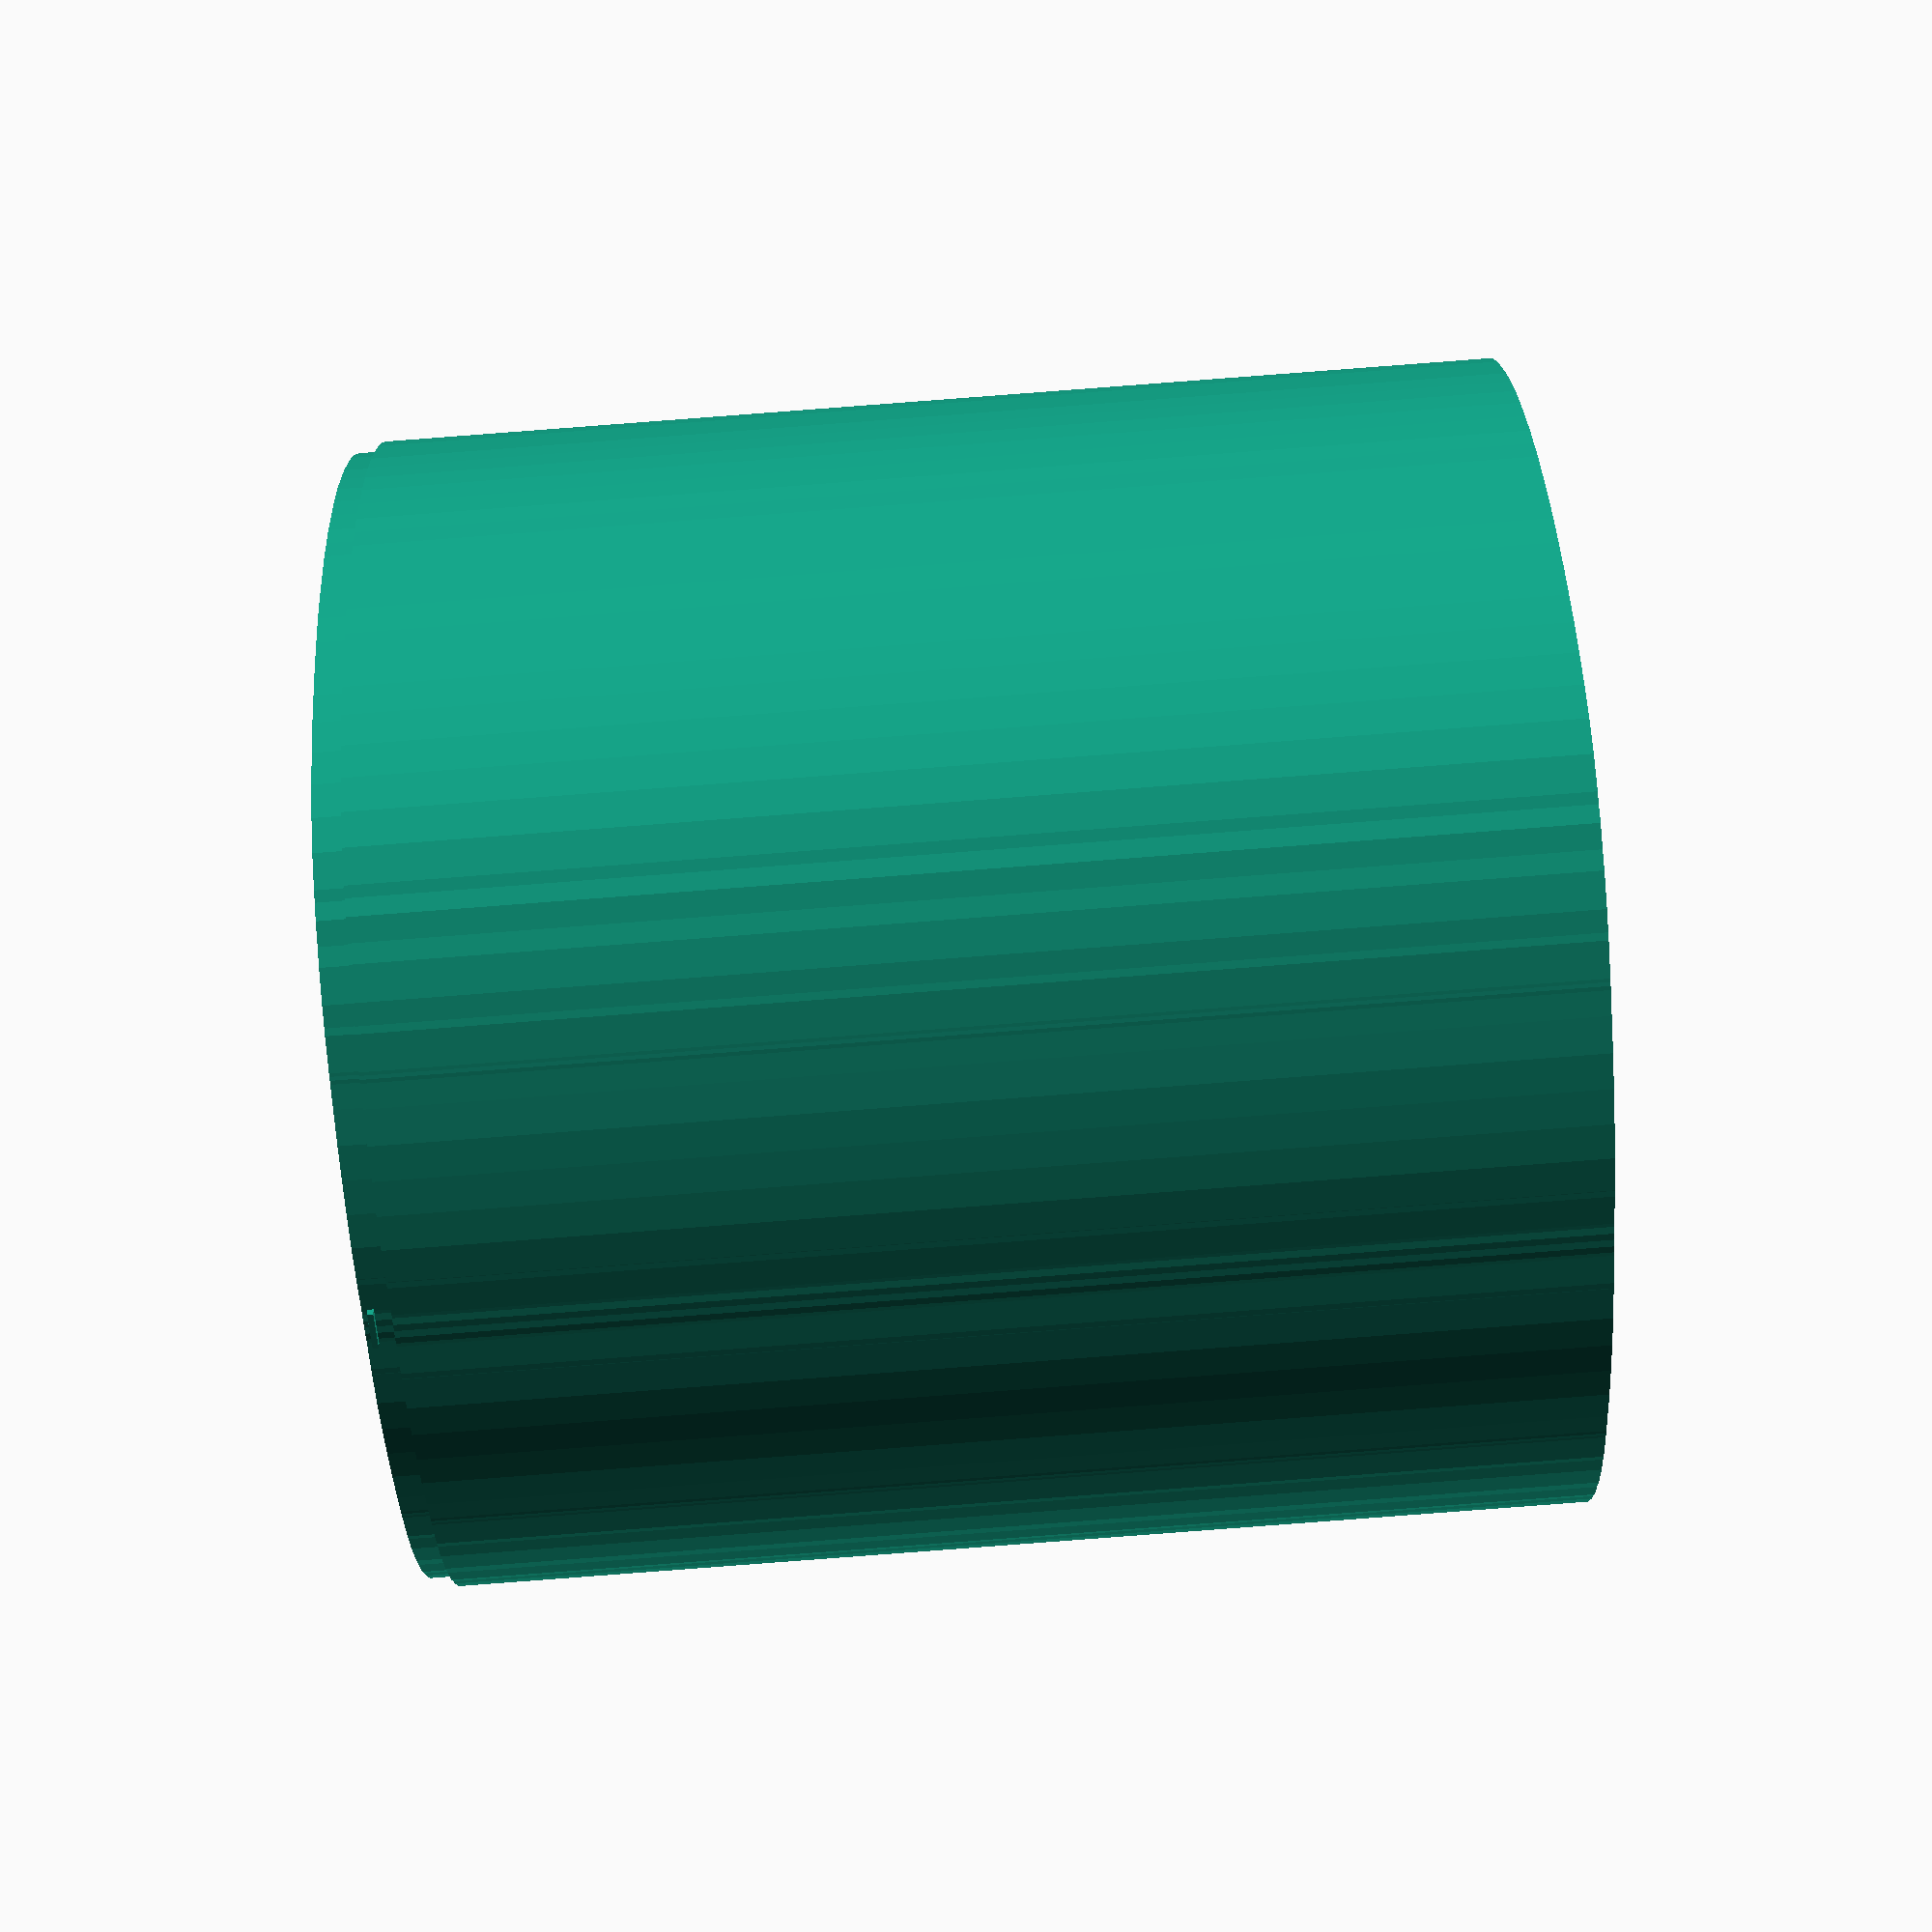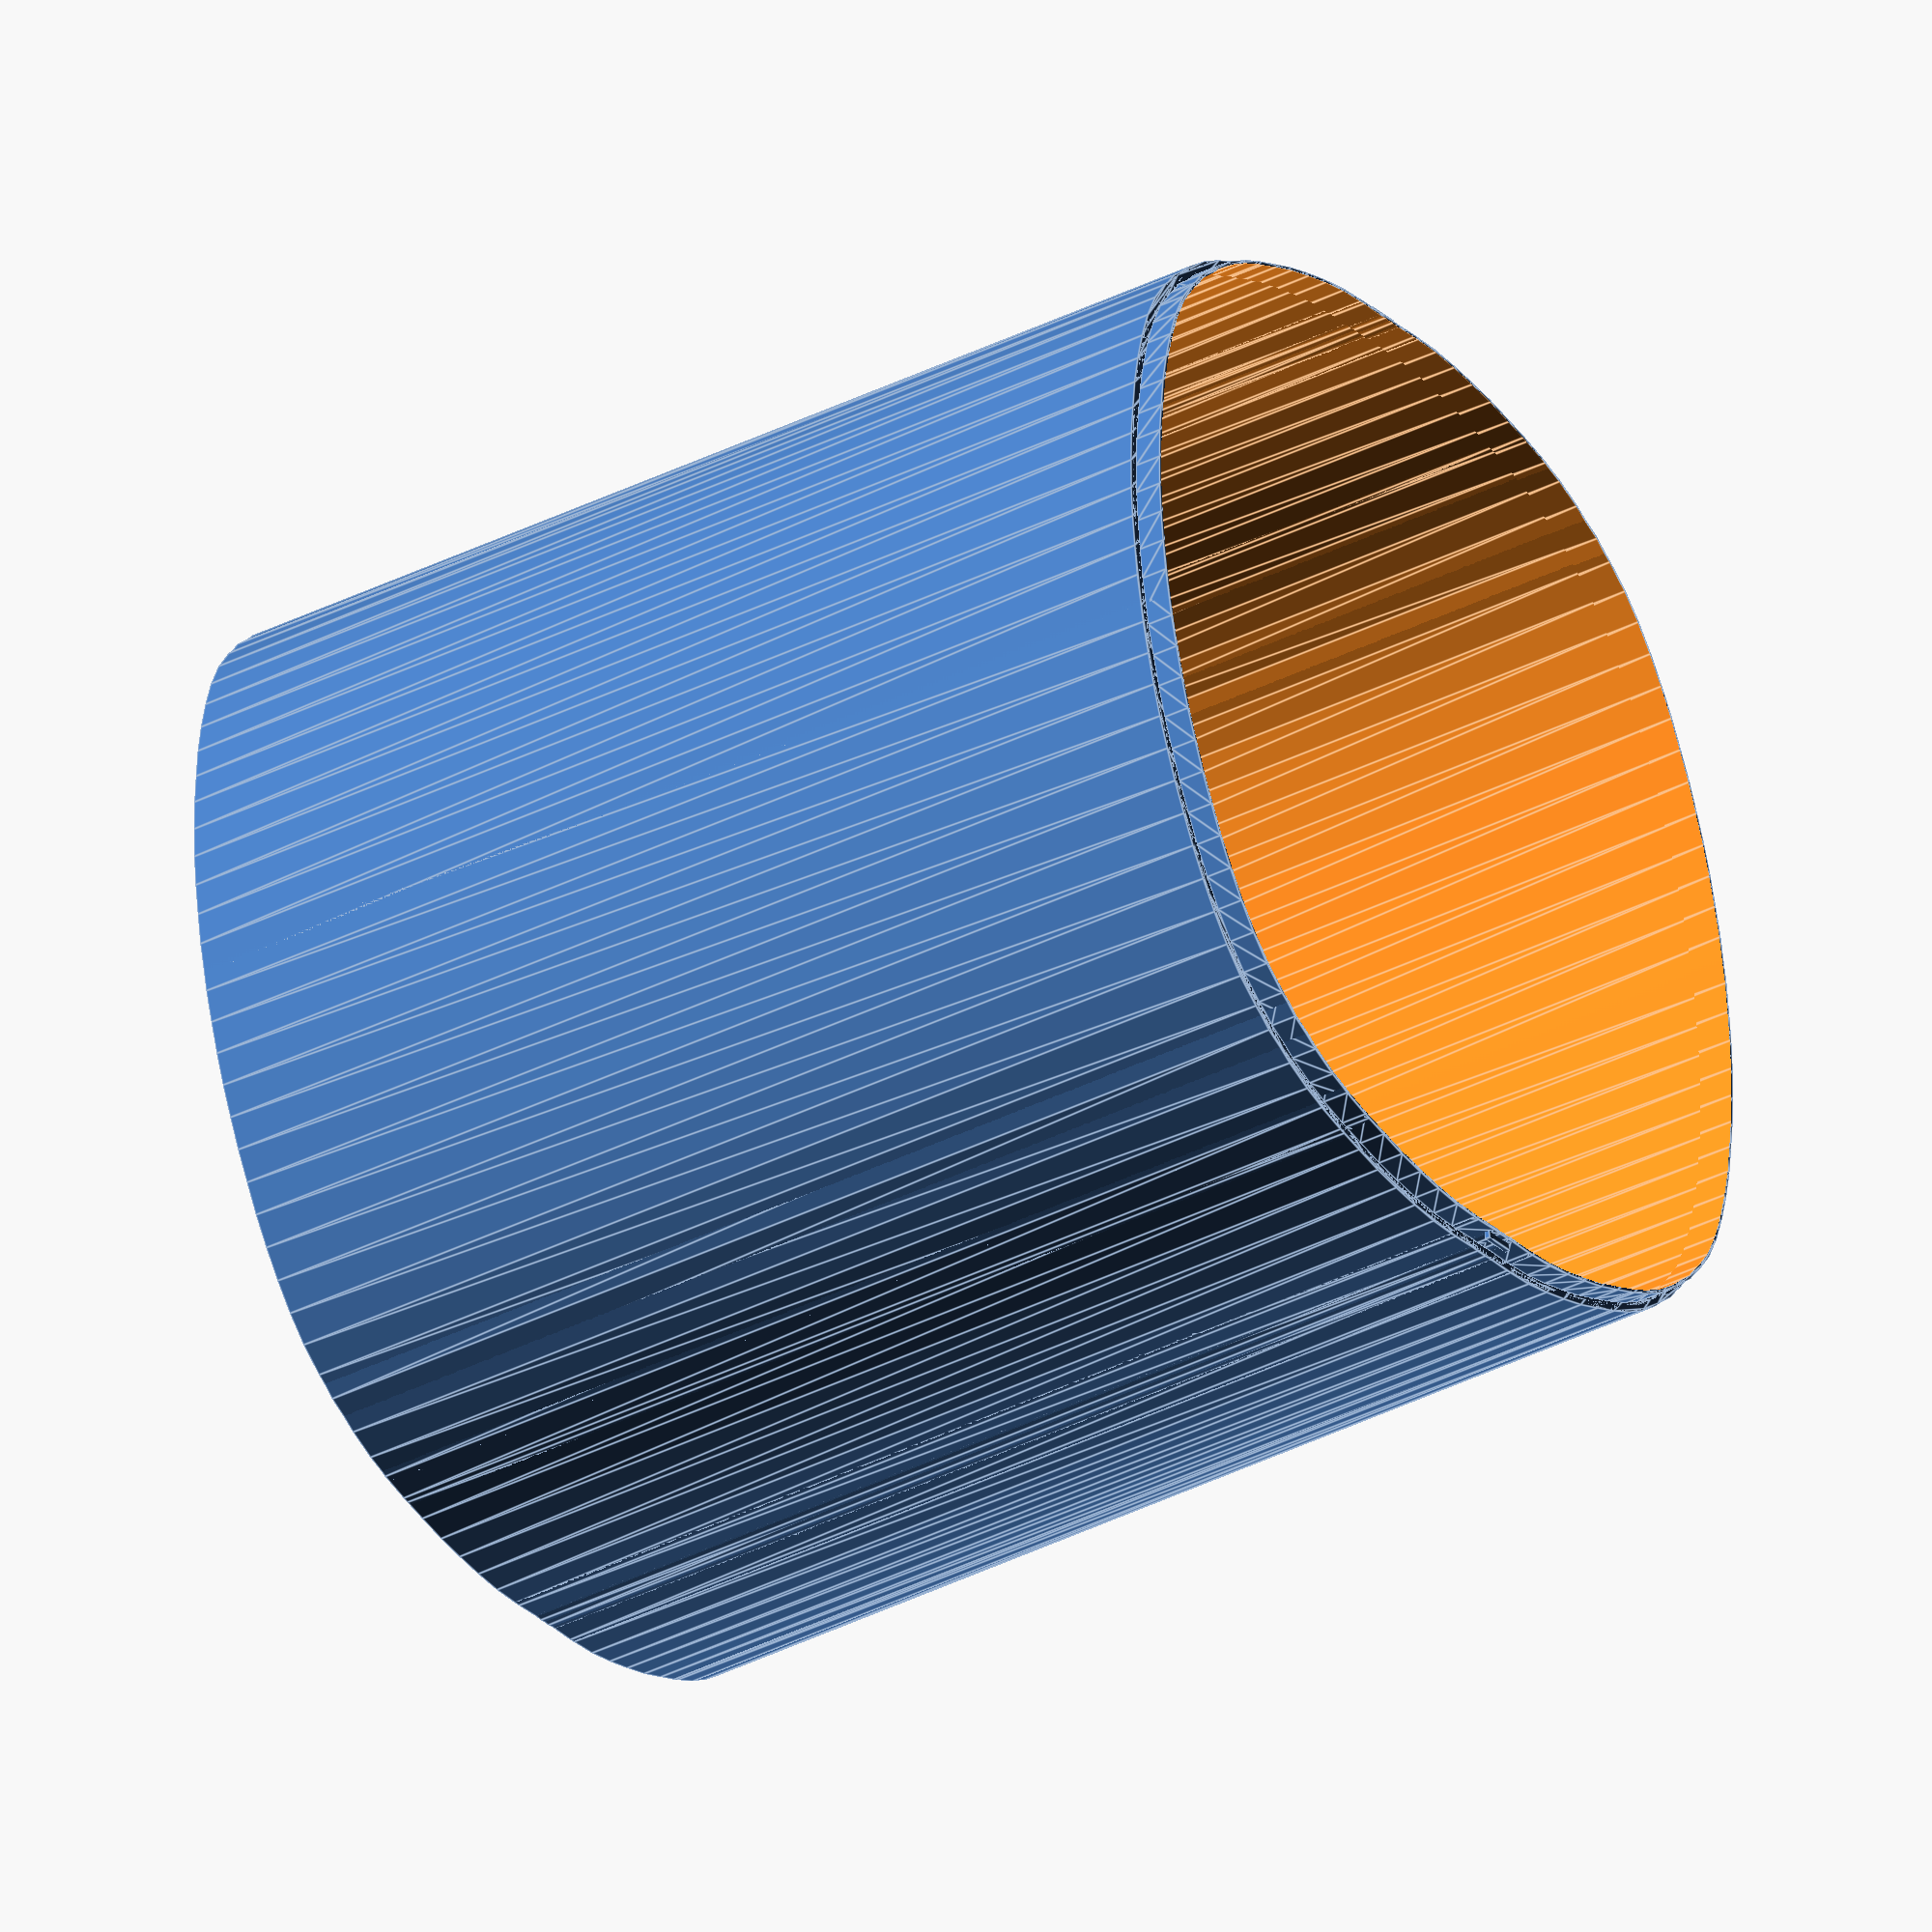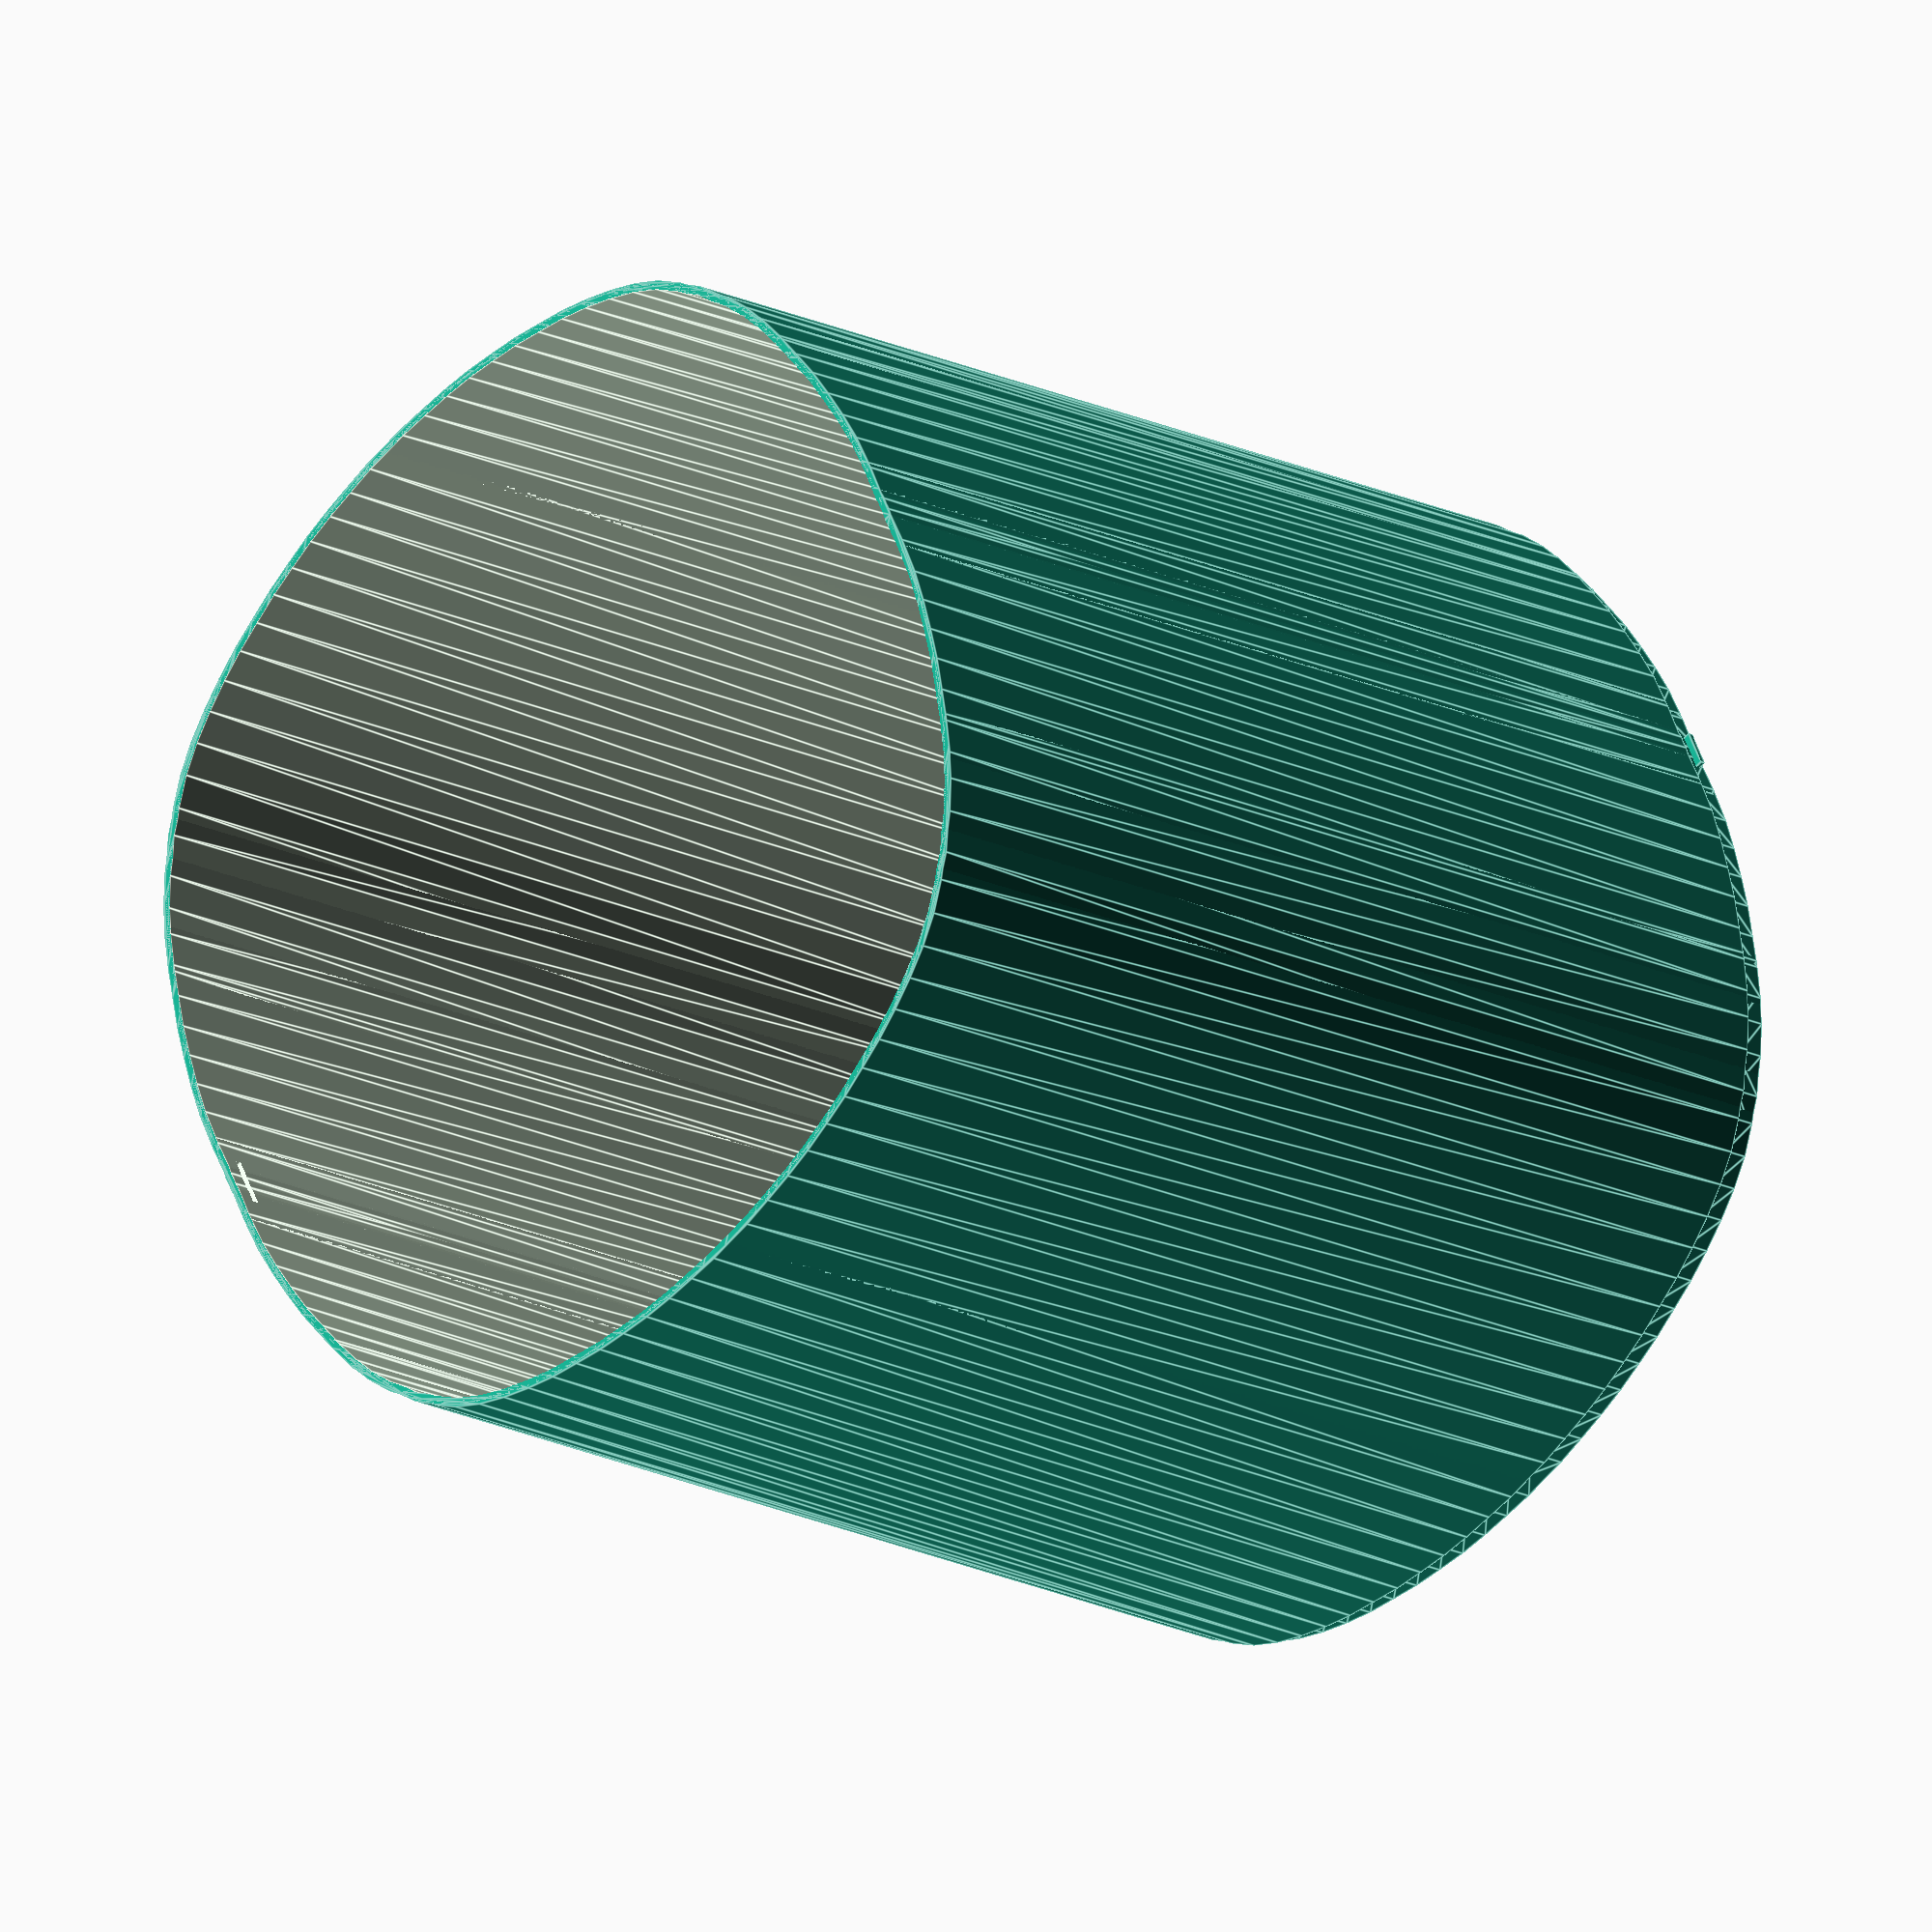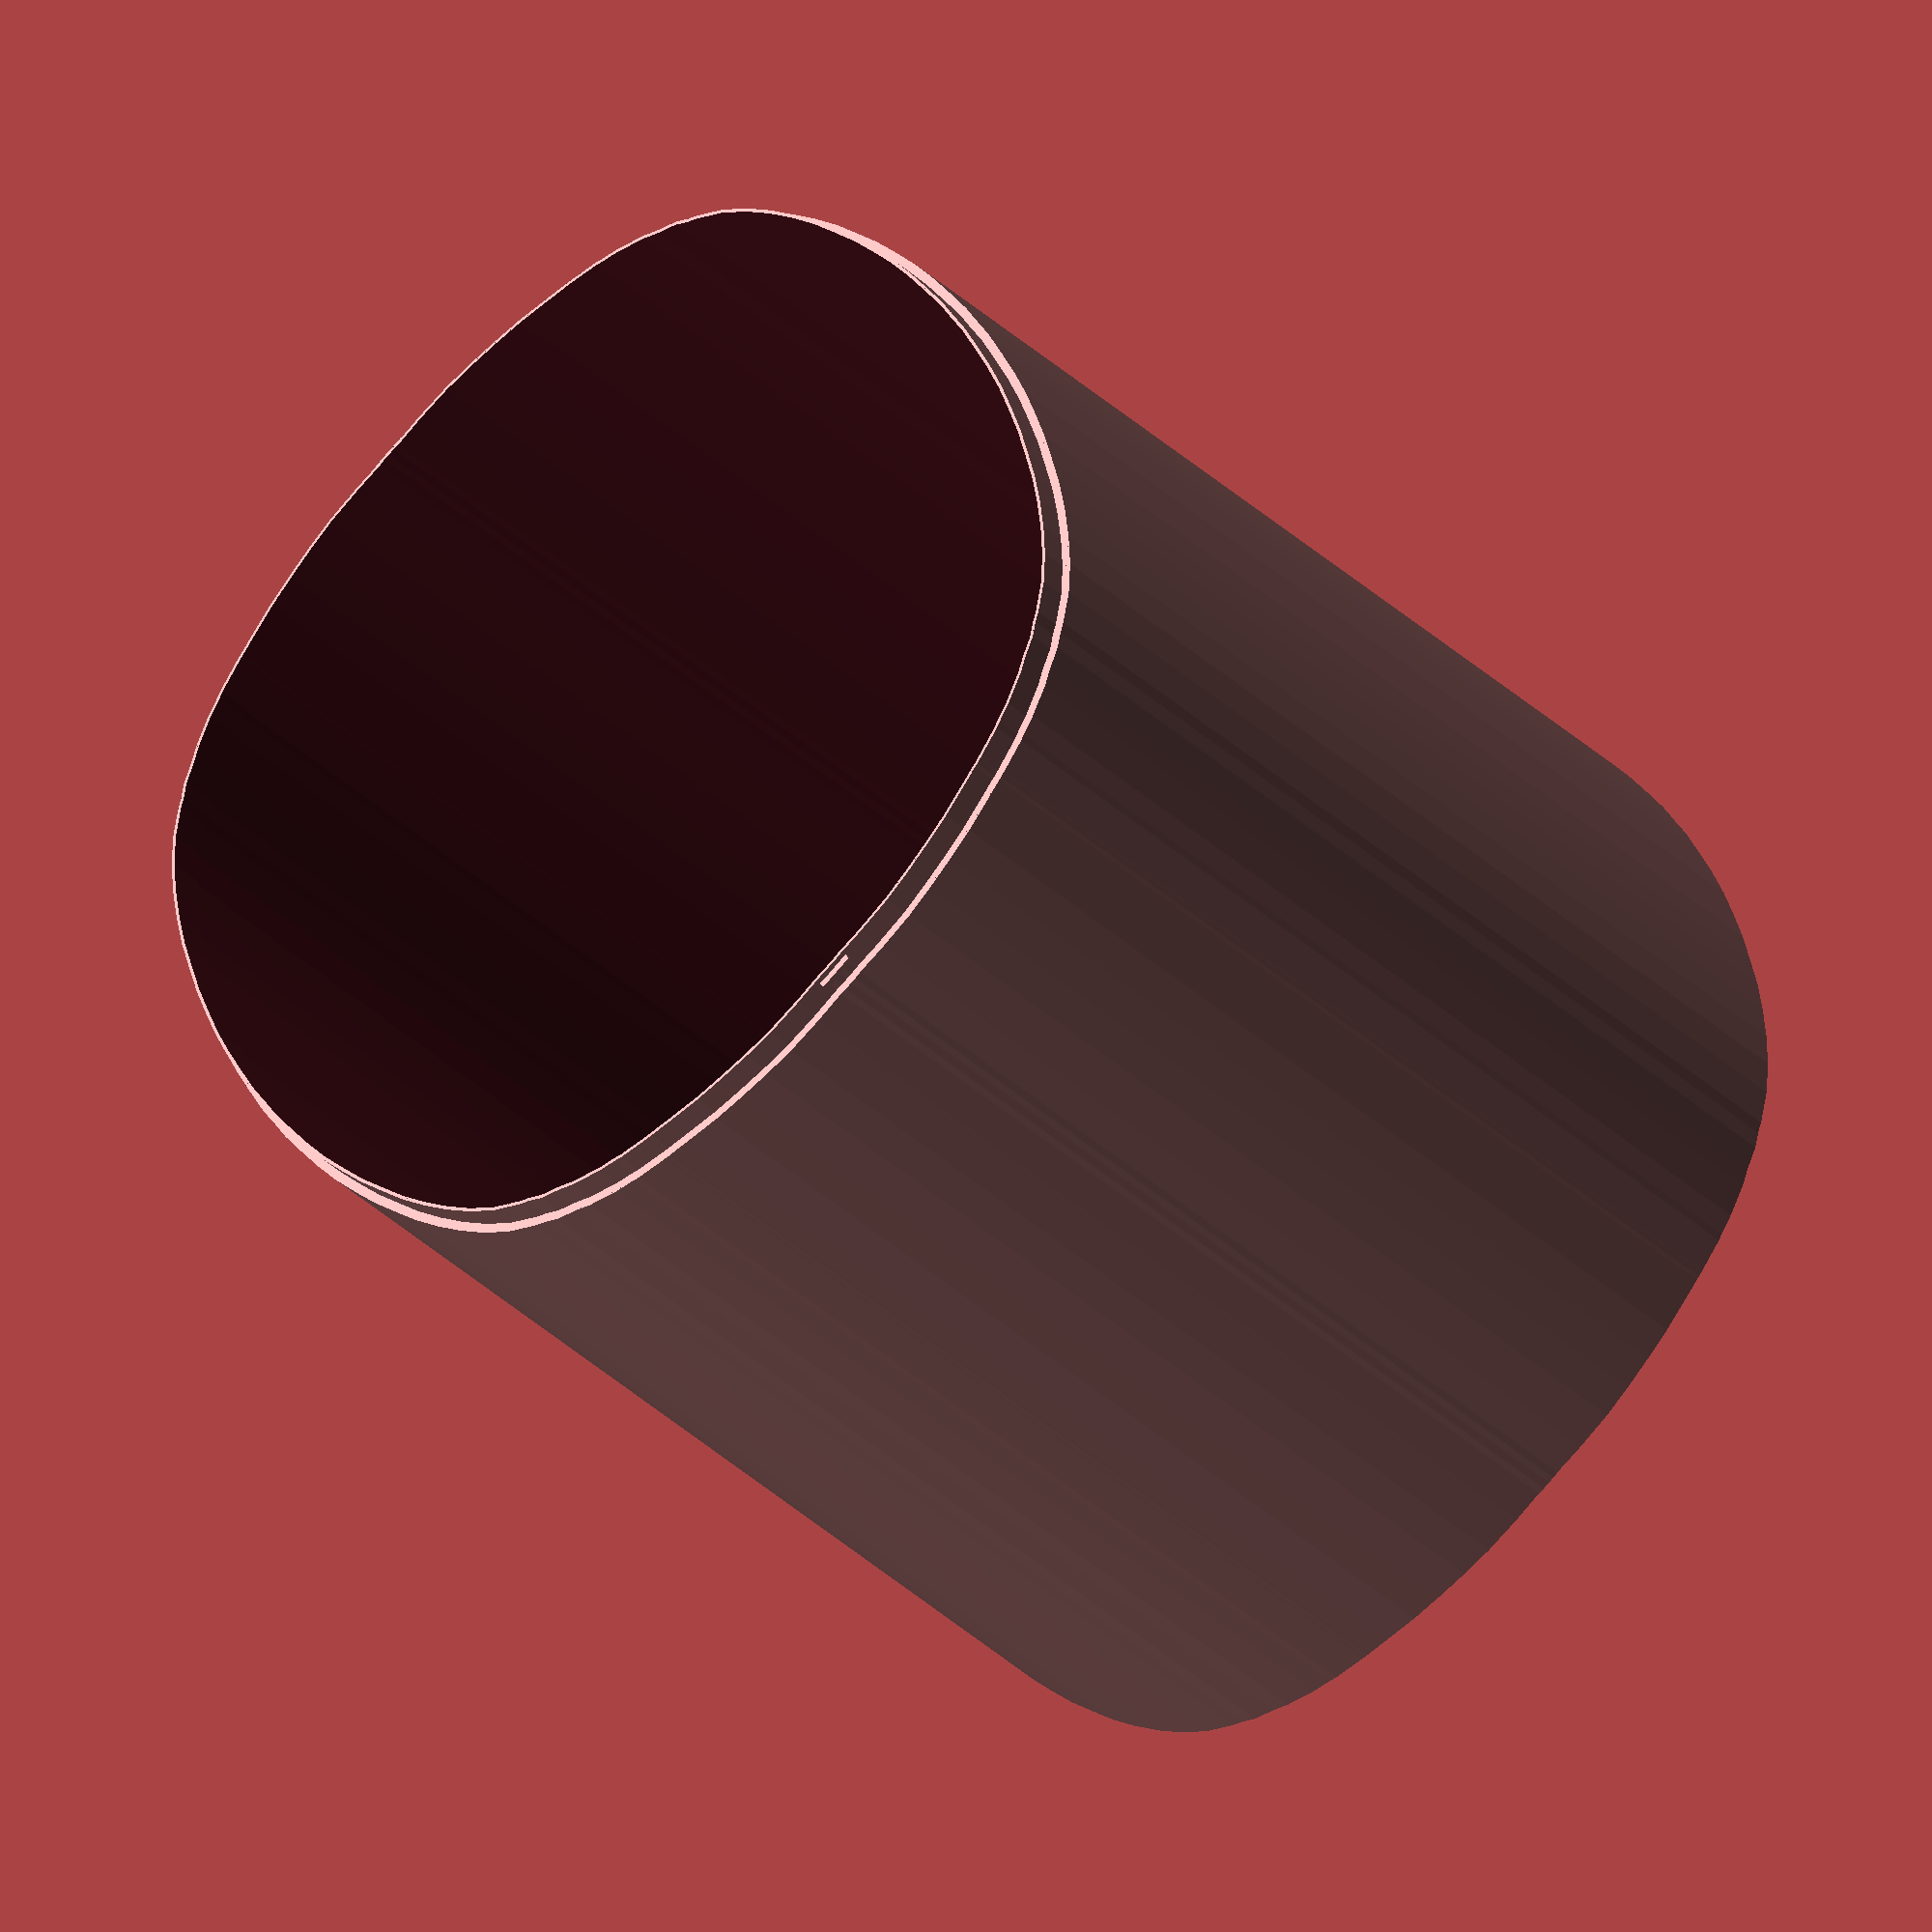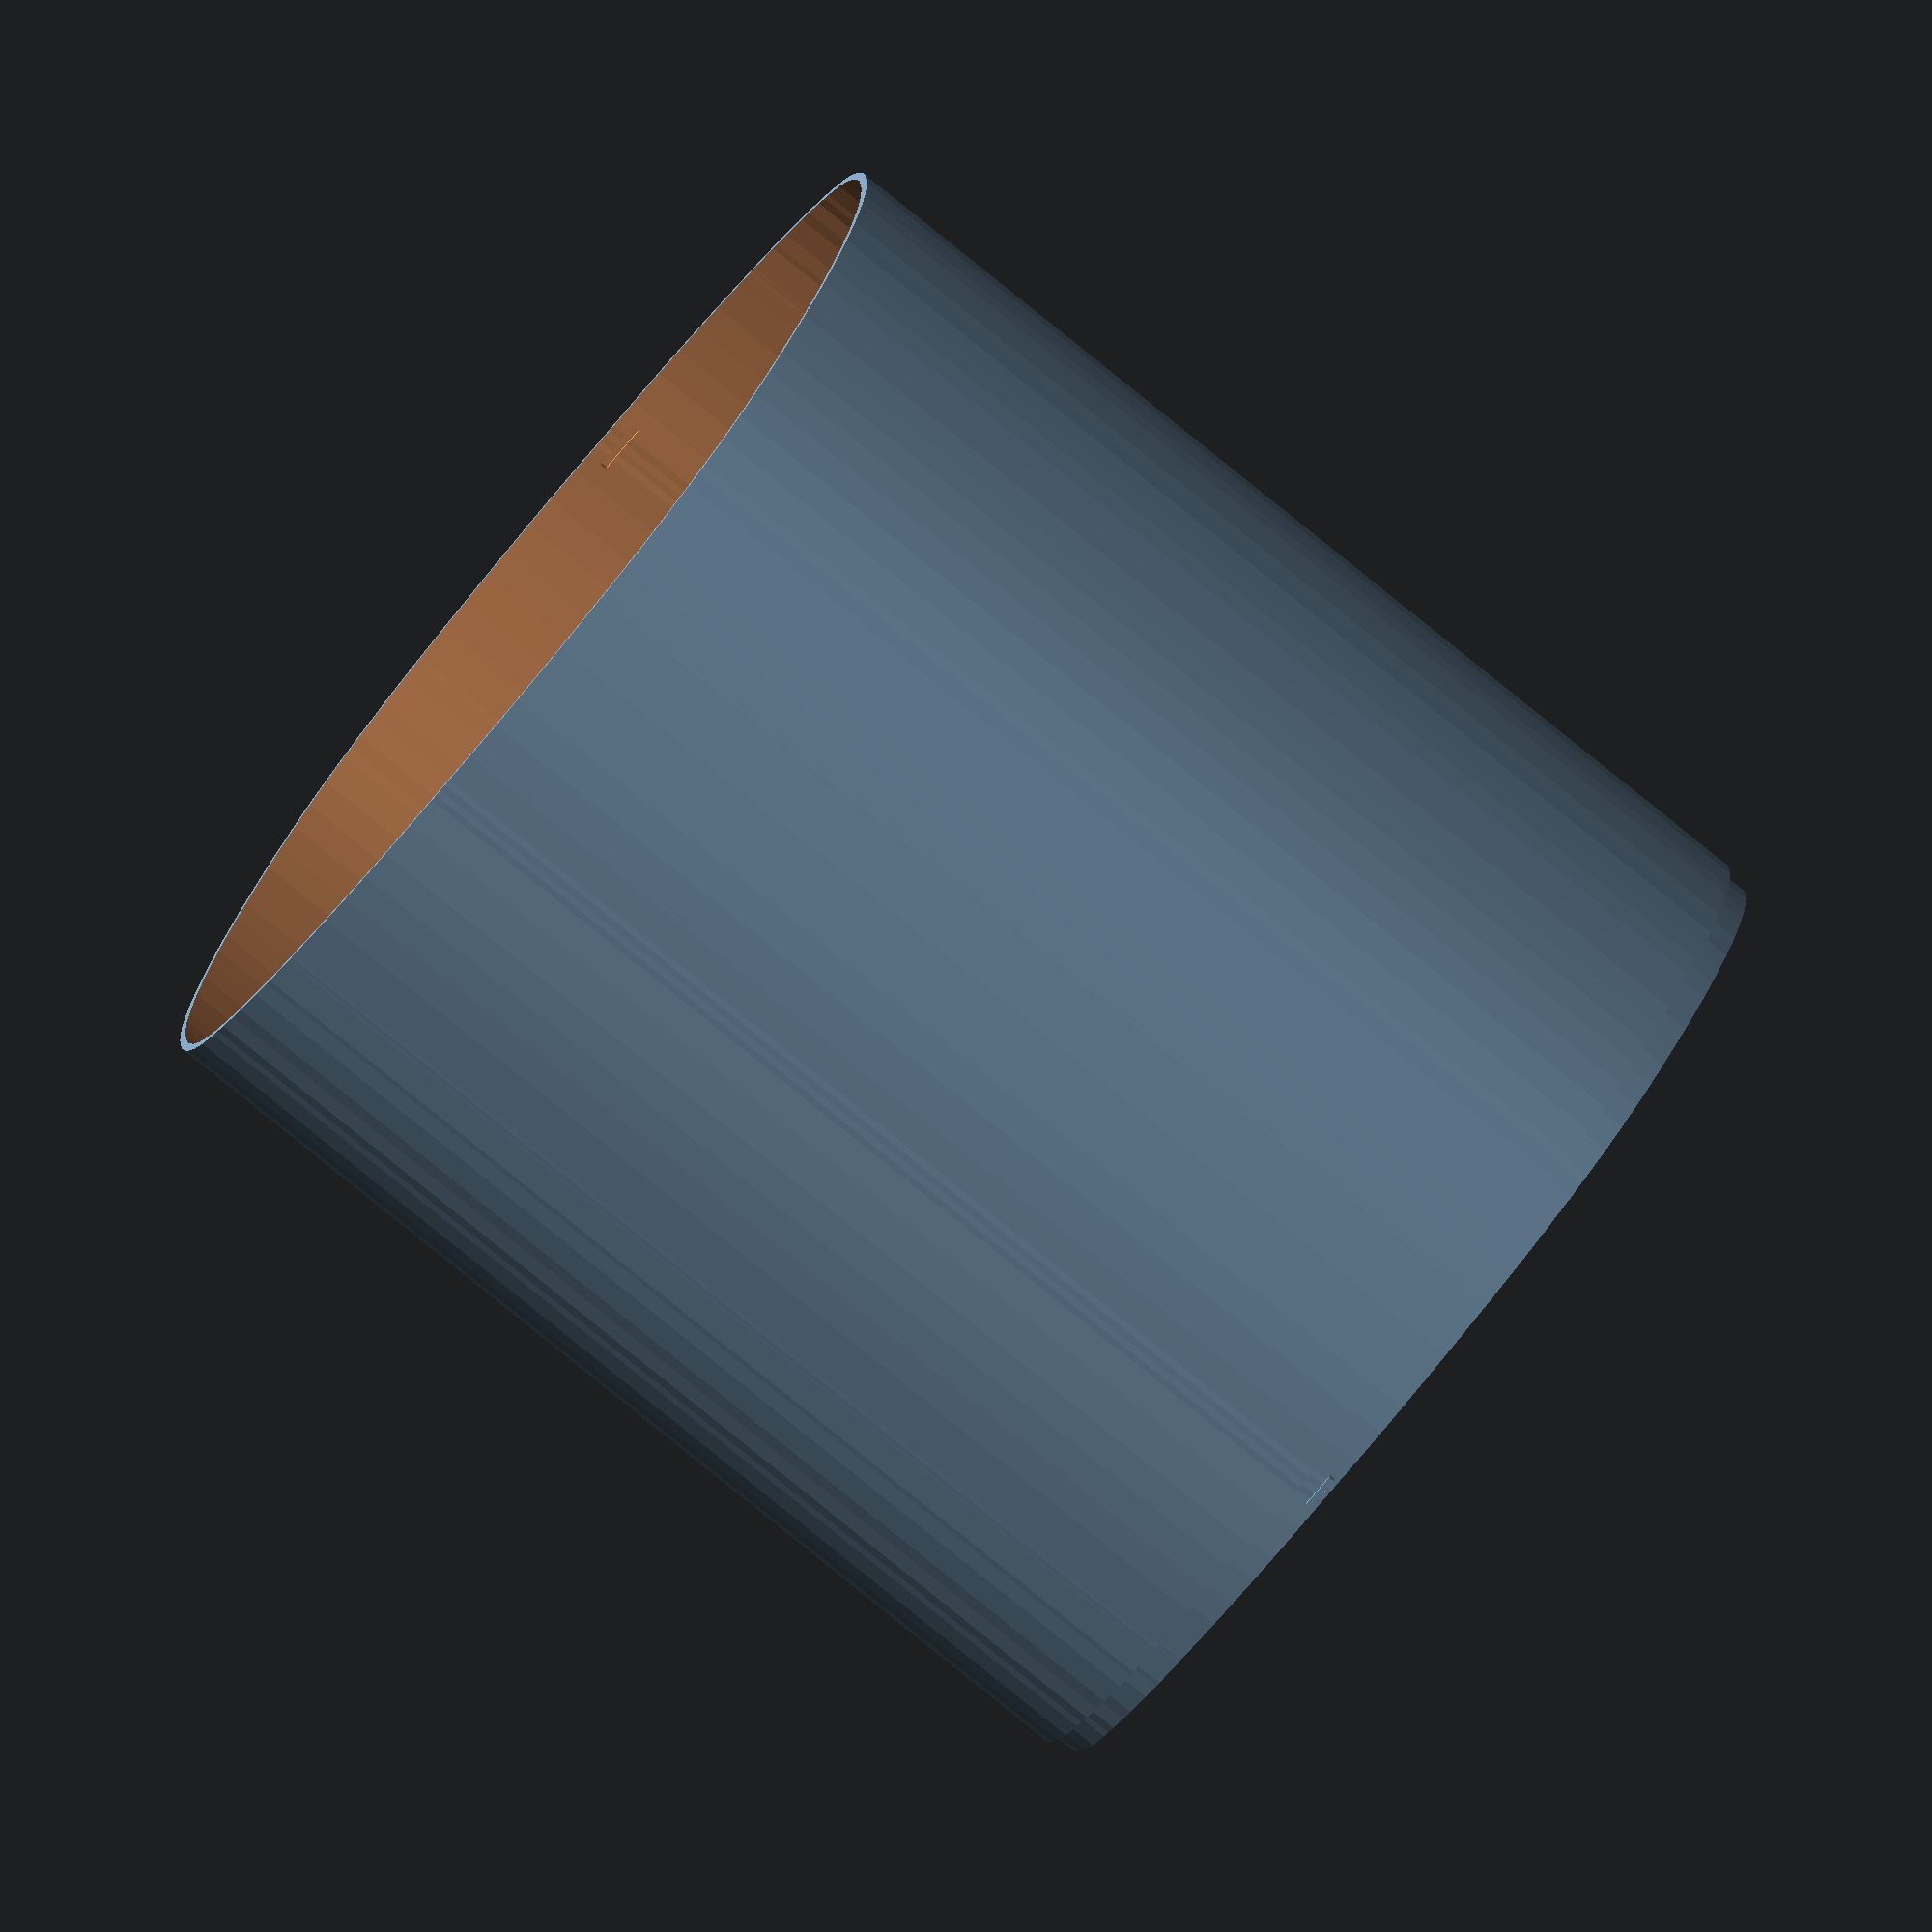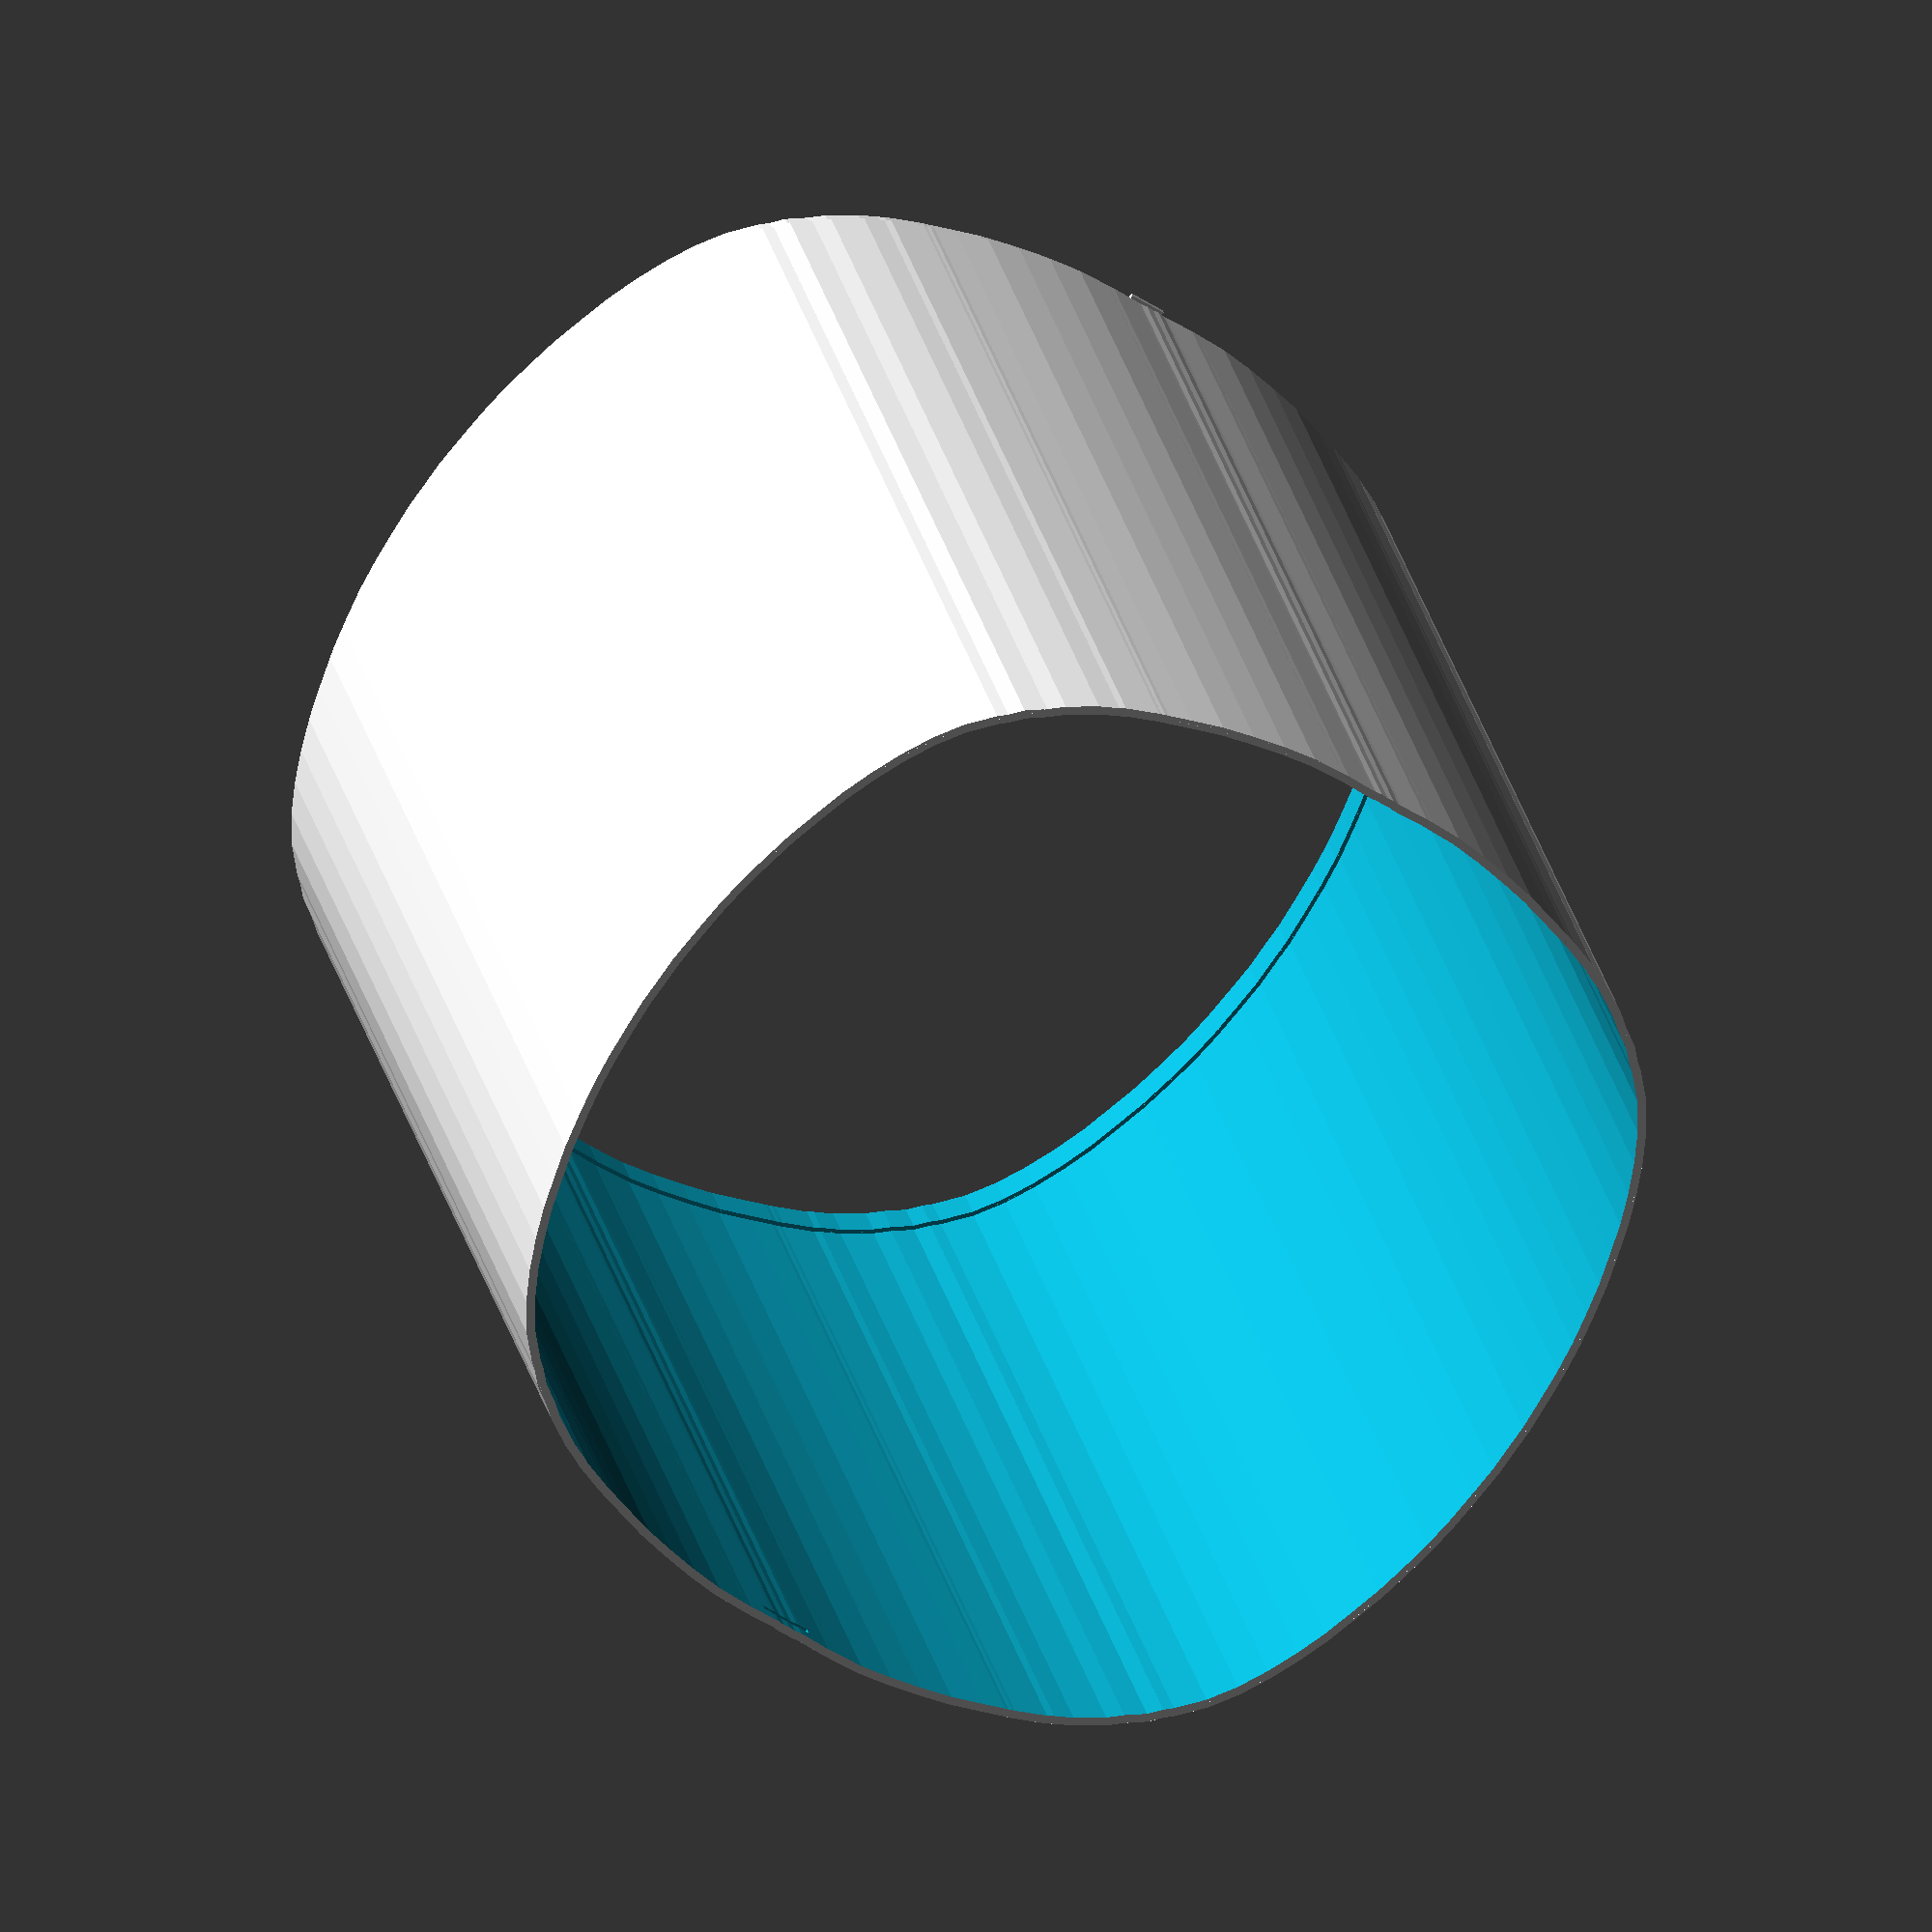
<openscad>
// Generated by SolidPython 1.1.3 on 2025-09-14 00:44:20
$fn = 64;


difference() {
	union() {
		difference() {
			union() {
				translate(v = [0, 0, 200]) {
					scale(v = [1, 1, 5]) {
						scale(v = [188.8000000000, 188.8000000000, 1]) {
							union() {
								translate(v = [-0.5000000000, 0.5000000000, 0]) {
									scale(v = [0.5016554630279924, 0.5016554630279924, 1]) {
										translate(v = [0, 0.0, 0]) {
											linear_extrude(height = 1) {
												polygon(points = [[0.9632, -0.0], [0.8984, -0.0062], [0.8336, -0.0094], [0.769, -0.0156], [0.705, -0.0272], [0.6416, -0.0406], [0.5788, -0.0564], [0.5168, -0.0758], [0.4558, -0.0994], [0.396, -0.1254], [0.339, -0.1554], [0.2864, -0.193], [0.2376, -0.2366], [0.1918, -0.2826], [0.1568, -0.3368], [0.1234, -0.3928], [0.0932, -0.4502], [0.0714, -0.5114], [0.0528, -0.5736], [0.0348, -0.6362], [0.0216, -0.6994], [0.0104, -0.7634], [0.0024, -0.828], [0.0004, -0.893], [0.0014, -0.958], [0.0016, -1.0232], [0.0, -1.088], [0.0024, -1.1524], [0.0144, -1.2166], [0.0206, -1.2804], [0.037, -1.3438], [0.0518, -1.407], [0.0674, -1.4698], [0.0892, -1.5316], [0.115, -1.5908], [0.1468, -1.6462], [0.1868, -1.6986], [0.2274, -1.75], [0.2732, -1.7952], [0.3254, -1.8328], [0.3822, -1.8648], [0.4416, -1.8926], [0.5022, -1.9166], [0.5636, -1.9356], [0.626, -1.9542], [0.6892, -1.9684], [0.753, -1.9812], [0.8172, -1.9898], [0.8818, -1.9954], [0.9466, -2.0], [1.0116, -1.9996], [1.0766, -1.9956], [1.1412, -1.9894], [1.2058, -1.9812], [1.2698, -1.97], [1.3334, -1.956], [1.3962, -1.9398], [1.4582, -1.9218], [1.5194, -1.9014], [1.5792, -1.876], [1.6368, -1.8454], [1.691, -1.8088], [1.7408, -1.7664], [1.785, -1.7194], [1.8238, -1.6682], [1.859, -1.613], [1.8884, -1.5546], [1.9102, -1.494], [1.9288, -1.432], [1.9468, -1.3692], [1.9598, -1.3056], [1.9724, -1.2418], [1.9788, -1.1774], [1.983, -1.1128], [1.99, -1.048], [1.9934, -0.9832], [1.9866, -0.9184], [1.9812, -0.8536], [1.9754, -0.7892], [1.9648, -0.7252], [1.9522, -0.6616], [1.9362, -0.5984], [1.9172, -0.536], [1.8976, -0.4748], [1.8714, -0.4154], [1.837, -0.359], [1.802, -0.3056], [1.7634, -0.2528], [1.7164, -0.2082], [1.6638, -0.17], [1.6098, -0.134], [1.552, -0.1048], [1.4916, -0.0802], [1.4296, -0.0604], [1.3666, -0.0456], [1.3032, -0.0336], [1.2392, -0.0204], [1.1748, -0.0102], [1.1104, -0.0062], [1.0456, -0.0]]);
											}
										}
									}
								}
								scale(v = [-1, 1, 1]) {
									translate(v = [-0.5000000000, 0.5000000000, 0]) {
										scale(v = [0.5016554630279924, 0.5016554630279924, 1]) {
											translate(v = [0, 0.0, 0]) {
												linear_extrude(height = 1) {
													polygon(points = [[0.9632, -0.0], [0.8984, -0.0062], [0.8336, -0.0094], [0.769, -0.0156], [0.705, -0.0272], [0.6416, -0.0406], [0.5788, -0.0564], [0.5168, -0.0758], [0.4558, -0.0994], [0.396, -0.1254], [0.339, -0.1554], [0.2864, -0.193], [0.2376, -0.2366], [0.1918, -0.2826], [0.1568, -0.3368], [0.1234, -0.3928], [0.0932, -0.4502], [0.0714, -0.5114], [0.0528, -0.5736], [0.0348, -0.6362], [0.0216, -0.6994], [0.0104, -0.7634], [0.0024, -0.828], [0.0004, -0.893], [0.0014, -0.958], [0.0016, -1.0232], [0.0, -1.088], [0.0024, -1.1524], [0.0144, -1.2166], [0.0206, -1.2804], [0.037, -1.3438], [0.0518, -1.407], [0.0674, -1.4698], [0.0892, -1.5316], [0.115, -1.5908], [0.1468, -1.6462], [0.1868, -1.6986], [0.2274, -1.75], [0.2732, -1.7952], [0.3254, -1.8328], [0.3822, -1.8648], [0.4416, -1.8926], [0.5022, -1.9166], [0.5636, -1.9356], [0.626, -1.9542], [0.6892, -1.9684], [0.753, -1.9812], [0.8172, -1.9898], [0.8818, -1.9954], [0.9466, -2.0], [1.0116, -1.9996], [1.0766, -1.9956], [1.1412, -1.9894], [1.2058, -1.9812], [1.2698, -1.97], [1.3334, -1.956], [1.3962, -1.9398], [1.4582, -1.9218], [1.5194, -1.9014], [1.5792, -1.876], [1.6368, -1.8454], [1.691, -1.8088], [1.7408, -1.7664], [1.785, -1.7194], [1.8238, -1.6682], [1.859, -1.613], [1.8884, -1.5546], [1.9102, -1.494], [1.9288, -1.432], [1.9468, -1.3692], [1.9598, -1.3056], [1.9724, -1.2418], [1.9788, -1.1774], [1.983, -1.1128], [1.99, -1.048], [1.9934, -0.9832], [1.9866, -0.9184], [1.9812, -0.8536], [1.9754, -0.7892], [1.9648, -0.7252], [1.9522, -0.6616], [1.9362, -0.5984], [1.9172, -0.536], [1.8976, -0.4748], [1.8714, -0.4154], [1.837, -0.359], [1.802, -0.3056], [1.7634, -0.2528], [1.7164, -0.2082], [1.6638, -0.17], [1.6098, -0.134], [1.552, -0.1048], [1.4916, -0.0802], [1.4296, -0.0604], [1.3666, -0.0456], [1.3032, -0.0336], [1.2392, -0.0204], [1.1748, -0.0102], [1.1104, -0.0062], [1.0456, -0.0]]);
												}
											}
										}
									}
								}
								scale(v = [1, -1, 1]) {
									union() {
										translate(v = [-0.5000000000, 0.5000000000, 0]) {
											scale(v = [0.5016554630279924, 0.5016554630279924, 1]) {
												translate(v = [0, 0.0, 0]) {
													linear_extrude(height = 1) {
														polygon(points = [[0.9632, -0.0], [0.8984, -0.0062], [0.8336, -0.0094], [0.769, -0.0156], [0.705, -0.0272], [0.6416, -0.0406], [0.5788, -0.0564], [0.5168, -0.0758], [0.4558, -0.0994], [0.396, -0.1254], [0.339, -0.1554], [0.2864, -0.193], [0.2376, -0.2366], [0.1918, -0.2826], [0.1568, -0.3368], [0.1234, -0.3928], [0.0932, -0.4502], [0.0714, -0.5114], [0.0528, -0.5736], [0.0348, -0.6362], [0.0216, -0.6994], [0.0104, -0.7634], [0.0024, -0.828], [0.0004, -0.893], [0.0014, -0.958], [0.0016, -1.0232], [0.0, -1.088], [0.0024, -1.1524], [0.0144, -1.2166], [0.0206, -1.2804], [0.037, -1.3438], [0.0518, -1.407], [0.0674, -1.4698], [0.0892, -1.5316], [0.115, -1.5908], [0.1468, -1.6462], [0.1868, -1.6986], [0.2274, -1.75], [0.2732, -1.7952], [0.3254, -1.8328], [0.3822, -1.8648], [0.4416, -1.8926], [0.5022, -1.9166], [0.5636, -1.9356], [0.626, -1.9542], [0.6892, -1.9684], [0.753, -1.9812], [0.8172, -1.9898], [0.8818, -1.9954], [0.9466, -2.0], [1.0116, -1.9996], [1.0766, -1.9956], [1.1412, -1.9894], [1.2058, -1.9812], [1.2698, -1.97], [1.3334, -1.956], [1.3962, -1.9398], [1.4582, -1.9218], [1.5194, -1.9014], [1.5792, -1.876], [1.6368, -1.8454], [1.691, -1.8088], [1.7408, -1.7664], [1.785, -1.7194], [1.8238, -1.6682], [1.859, -1.613], [1.8884, -1.5546], [1.9102, -1.494], [1.9288, -1.432], [1.9468, -1.3692], [1.9598, -1.3056], [1.9724, -1.2418], [1.9788, -1.1774], [1.983, -1.1128], [1.99, -1.048], [1.9934, -0.9832], [1.9866, -0.9184], [1.9812, -0.8536], [1.9754, -0.7892], [1.9648, -0.7252], [1.9522, -0.6616], [1.9362, -0.5984], [1.9172, -0.536], [1.8976, -0.4748], [1.8714, -0.4154], [1.837, -0.359], [1.802, -0.3056], [1.7634, -0.2528], [1.7164, -0.2082], [1.6638, -0.17], [1.6098, -0.134], [1.552, -0.1048], [1.4916, -0.0802], [1.4296, -0.0604], [1.3666, -0.0456], [1.3032, -0.0336], [1.2392, -0.0204], [1.1748, -0.0102], [1.1104, -0.0062], [1.0456, -0.0]]);
													}
												}
											}
										}
										scale(v = [-1, 1, 1]) {
											translate(v = [-0.5000000000, 0.5000000000, 0]) {
												scale(v = [0.5016554630279924, 0.5016554630279924, 1]) {
													translate(v = [0, 0.0, 0]) {
														linear_extrude(height = 1) {
															polygon(points = [[0.9632, -0.0], [0.8984, -0.0062], [0.8336, -0.0094], [0.769, -0.0156], [0.705, -0.0272], [0.6416, -0.0406], [0.5788, -0.0564], [0.5168, -0.0758], [0.4558, -0.0994], [0.396, -0.1254], [0.339, -0.1554], [0.2864, -0.193], [0.2376, -0.2366], [0.1918, -0.2826], [0.1568, -0.3368], [0.1234, -0.3928], [0.0932, -0.4502], [0.0714, -0.5114], [0.0528, -0.5736], [0.0348, -0.6362], [0.0216, -0.6994], [0.0104, -0.7634], [0.0024, -0.828], [0.0004, -0.893], [0.0014, -0.958], [0.0016, -1.0232], [0.0, -1.088], [0.0024, -1.1524], [0.0144, -1.2166], [0.0206, -1.2804], [0.037, -1.3438], [0.0518, -1.407], [0.0674, -1.4698], [0.0892, -1.5316], [0.115, -1.5908], [0.1468, -1.6462], [0.1868, -1.6986], [0.2274, -1.75], [0.2732, -1.7952], [0.3254, -1.8328], [0.3822, -1.8648], [0.4416, -1.8926], [0.5022, -1.9166], [0.5636, -1.9356], [0.626, -1.9542], [0.6892, -1.9684], [0.753, -1.9812], [0.8172, -1.9898], [0.8818, -1.9954], [0.9466, -2.0], [1.0116, -1.9996], [1.0766, -1.9956], [1.1412, -1.9894], [1.2058, -1.9812], [1.2698, -1.97], [1.3334, -1.956], [1.3962, -1.9398], [1.4582, -1.9218], [1.5194, -1.9014], [1.5792, -1.876], [1.6368, -1.8454], [1.691, -1.8088], [1.7408, -1.7664], [1.785, -1.7194], [1.8238, -1.6682], [1.859, -1.613], [1.8884, -1.5546], [1.9102, -1.494], [1.9288, -1.432], [1.9468, -1.3692], [1.9598, -1.3056], [1.9724, -1.2418], [1.9788, -1.1774], [1.983, -1.1128], [1.99, -1.048], [1.9934, -0.9832], [1.9866, -0.9184], [1.9812, -0.8536], [1.9754, -0.7892], [1.9648, -0.7252], [1.9522, -0.6616], [1.9362, -0.5984], [1.9172, -0.536], [1.8976, -0.4748], [1.8714, -0.4154], [1.837, -0.359], [1.802, -0.3056], [1.7634, -0.2528], [1.7164, -0.2082], [1.6638, -0.17], [1.6098, -0.134], [1.552, -0.1048], [1.4916, -0.0802], [1.4296, -0.0604], [1.3666, -0.0456], [1.3032, -0.0336], [1.2392, -0.0204], [1.1748, -0.0102], [1.1104, -0.0062], [1.0456, -0.0]]);
														}
													}
												}
											}
										}
									}
								}
							}
						}
					}
				}
				scale(v = [1, 1, 200]) {
					scale(v = [192.1000000000, 192.1000000000, 1]) {
						union() {
							translate(v = [-0.5000000000, 0.5000000000, 0]) {
								scale(v = [0.5016554630279924, 0.5016554630279924, 1]) {
									translate(v = [0, 0.0, 0]) {
										linear_extrude(height = 1) {
											polygon(points = [[0.9632, -0.0], [0.8984, -0.0062], [0.8336, -0.0094], [0.769, -0.0156], [0.705, -0.0272], [0.6416, -0.0406], [0.5788, -0.0564], [0.5168, -0.0758], [0.4558, -0.0994], [0.396, -0.1254], [0.339, -0.1554], [0.2864, -0.193], [0.2376, -0.2366], [0.1918, -0.2826], [0.1568, -0.3368], [0.1234, -0.3928], [0.0932, -0.4502], [0.0714, -0.5114], [0.0528, -0.5736], [0.0348, -0.6362], [0.0216, -0.6994], [0.0104, -0.7634], [0.0024, -0.828], [0.0004, -0.893], [0.0014, -0.958], [0.0016, -1.0232], [0.0, -1.088], [0.0024, -1.1524], [0.0144, -1.2166], [0.0206, -1.2804], [0.037, -1.3438], [0.0518, -1.407], [0.0674, -1.4698], [0.0892, -1.5316], [0.115, -1.5908], [0.1468, -1.6462], [0.1868, -1.6986], [0.2274, -1.75], [0.2732, -1.7952], [0.3254, -1.8328], [0.3822, -1.8648], [0.4416, -1.8926], [0.5022, -1.9166], [0.5636, -1.9356], [0.626, -1.9542], [0.6892, -1.9684], [0.753, -1.9812], [0.8172, -1.9898], [0.8818, -1.9954], [0.9466, -2.0], [1.0116, -1.9996], [1.0766, -1.9956], [1.1412, -1.9894], [1.2058, -1.9812], [1.2698, -1.97], [1.3334, -1.956], [1.3962, -1.9398], [1.4582, -1.9218], [1.5194, -1.9014], [1.5792, -1.876], [1.6368, -1.8454], [1.691, -1.8088], [1.7408, -1.7664], [1.785, -1.7194], [1.8238, -1.6682], [1.859, -1.613], [1.8884, -1.5546], [1.9102, -1.494], [1.9288, -1.432], [1.9468, -1.3692], [1.9598, -1.3056], [1.9724, -1.2418], [1.9788, -1.1774], [1.983, -1.1128], [1.99, -1.048], [1.9934, -0.9832], [1.9866, -0.9184], [1.9812, -0.8536], [1.9754, -0.7892], [1.9648, -0.7252], [1.9522, -0.6616], [1.9362, -0.5984], [1.9172, -0.536], [1.8976, -0.4748], [1.8714, -0.4154], [1.837, -0.359], [1.802, -0.3056], [1.7634, -0.2528], [1.7164, -0.2082], [1.6638, -0.17], [1.6098, -0.134], [1.552, -0.1048], [1.4916, -0.0802], [1.4296, -0.0604], [1.3666, -0.0456], [1.3032, -0.0336], [1.2392, -0.0204], [1.1748, -0.0102], [1.1104, -0.0062], [1.0456, -0.0]]);
										}
									}
								}
							}
							scale(v = [-1, 1, 1]) {
								translate(v = [-0.5000000000, 0.5000000000, 0]) {
									scale(v = [0.5016554630279924, 0.5016554630279924, 1]) {
										translate(v = [0, 0.0, 0]) {
											linear_extrude(height = 1) {
												polygon(points = [[0.9632, -0.0], [0.8984, -0.0062], [0.8336, -0.0094], [0.769, -0.0156], [0.705, -0.0272], [0.6416, -0.0406], [0.5788, -0.0564], [0.5168, -0.0758], [0.4558, -0.0994], [0.396, -0.1254], [0.339, -0.1554], [0.2864, -0.193], [0.2376, -0.2366], [0.1918, -0.2826], [0.1568, -0.3368], [0.1234, -0.3928], [0.0932, -0.4502], [0.0714, -0.5114], [0.0528, -0.5736], [0.0348, -0.6362], [0.0216, -0.6994], [0.0104, -0.7634], [0.0024, -0.828], [0.0004, -0.893], [0.0014, -0.958], [0.0016, -1.0232], [0.0, -1.088], [0.0024, -1.1524], [0.0144, -1.2166], [0.0206, -1.2804], [0.037, -1.3438], [0.0518, -1.407], [0.0674, -1.4698], [0.0892, -1.5316], [0.115, -1.5908], [0.1468, -1.6462], [0.1868, -1.6986], [0.2274, -1.75], [0.2732, -1.7952], [0.3254, -1.8328], [0.3822, -1.8648], [0.4416, -1.8926], [0.5022, -1.9166], [0.5636, -1.9356], [0.626, -1.9542], [0.6892, -1.9684], [0.753, -1.9812], [0.8172, -1.9898], [0.8818, -1.9954], [0.9466, -2.0], [1.0116, -1.9996], [1.0766, -1.9956], [1.1412, -1.9894], [1.2058, -1.9812], [1.2698, -1.97], [1.3334, -1.956], [1.3962, -1.9398], [1.4582, -1.9218], [1.5194, -1.9014], [1.5792, -1.876], [1.6368, -1.8454], [1.691, -1.8088], [1.7408, -1.7664], [1.785, -1.7194], [1.8238, -1.6682], [1.859, -1.613], [1.8884, -1.5546], [1.9102, -1.494], [1.9288, -1.432], [1.9468, -1.3692], [1.9598, -1.3056], [1.9724, -1.2418], [1.9788, -1.1774], [1.983, -1.1128], [1.99, -1.048], [1.9934, -0.9832], [1.9866, -0.9184], [1.9812, -0.8536], [1.9754, -0.7892], [1.9648, -0.7252], [1.9522, -0.6616], [1.9362, -0.5984], [1.9172, -0.536], [1.8976, -0.4748], [1.8714, -0.4154], [1.837, -0.359], [1.802, -0.3056], [1.7634, -0.2528], [1.7164, -0.2082], [1.6638, -0.17], [1.6098, -0.134], [1.552, -0.1048], [1.4916, -0.0802], [1.4296, -0.0604], [1.3666, -0.0456], [1.3032, -0.0336], [1.2392, -0.0204], [1.1748, -0.0102], [1.1104, -0.0062], [1.0456, -0.0]]);
											}
										}
									}
								}
							}
							scale(v = [1, -1, 1]) {
								union() {
									translate(v = [-0.5000000000, 0.5000000000, 0]) {
										scale(v = [0.5016554630279924, 0.5016554630279924, 1]) {
											translate(v = [0, 0.0, 0]) {
												linear_extrude(height = 1) {
													polygon(points = [[0.9632, -0.0], [0.8984, -0.0062], [0.8336, -0.0094], [0.769, -0.0156], [0.705, -0.0272], [0.6416, -0.0406], [0.5788, -0.0564], [0.5168, -0.0758], [0.4558, -0.0994], [0.396, -0.1254], [0.339, -0.1554], [0.2864, -0.193], [0.2376, -0.2366], [0.1918, -0.2826], [0.1568, -0.3368], [0.1234, -0.3928], [0.0932, -0.4502], [0.0714, -0.5114], [0.0528, -0.5736], [0.0348, -0.6362], [0.0216, -0.6994], [0.0104, -0.7634], [0.0024, -0.828], [0.0004, -0.893], [0.0014, -0.958], [0.0016, -1.0232], [0.0, -1.088], [0.0024, -1.1524], [0.0144, -1.2166], [0.0206, -1.2804], [0.037, -1.3438], [0.0518, -1.407], [0.0674, -1.4698], [0.0892, -1.5316], [0.115, -1.5908], [0.1468, -1.6462], [0.1868, -1.6986], [0.2274, -1.75], [0.2732, -1.7952], [0.3254, -1.8328], [0.3822, -1.8648], [0.4416, -1.8926], [0.5022, -1.9166], [0.5636, -1.9356], [0.626, -1.9542], [0.6892, -1.9684], [0.753, -1.9812], [0.8172, -1.9898], [0.8818, -1.9954], [0.9466, -2.0], [1.0116, -1.9996], [1.0766, -1.9956], [1.1412, -1.9894], [1.2058, -1.9812], [1.2698, -1.97], [1.3334, -1.956], [1.3962, -1.9398], [1.4582, -1.9218], [1.5194, -1.9014], [1.5792, -1.876], [1.6368, -1.8454], [1.691, -1.8088], [1.7408, -1.7664], [1.785, -1.7194], [1.8238, -1.6682], [1.859, -1.613], [1.8884, -1.5546], [1.9102, -1.494], [1.9288, -1.432], [1.9468, -1.3692], [1.9598, -1.3056], [1.9724, -1.2418], [1.9788, -1.1774], [1.983, -1.1128], [1.99, -1.048], [1.9934, -0.9832], [1.9866, -0.9184], [1.9812, -0.8536], [1.9754, -0.7892], [1.9648, -0.7252], [1.9522, -0.6616], [1.9362, -0.5984], [1.9172, -0.536], [1.8976, -0.4748], [1.8714, -0.4154], [1.837, -0.359], [1.802, -0.3056], [1.7634, -0.2528], [1.7164, -0.2082], [1.6638, -0.17], [1.6098, -0.134], [1.552, -0.1048], [1.4916, -0.0802], [1.4296, -0.0604], [1.3666, -0.0456], [1.3032, -0.0336], [1.2392, -0.0204], [1.1748, -0.0102], [1.1104, -0.0062], [1.0456, -0.0]]);
												}
											}
										}
									}
									scale(v = [-1, 1, 1]) {
										translate(v = [-0.5000000000, 0.5000000000, 0]) {
											scale(v = [0.5016554630279924, 0.5016554630279924, 1]) {
												translate(v = [0, 0.0, 0]) {
													linear_extrude(height = 1) {
														polygon(points = [[0.9632, -0.0], [0.8984, -0.0062], [0.8336, -0.0094], [0.769, -0.0156], [0.705, -0.0272], [0.6416, -0.0406], [0.5788, -0.0564], [0.5168, -0.0758], [0.4558, -0.0994], [0.396, -0.1254], [0.339, -0.1554], [0.2864, -0.193], [0.2376, -0.2366], [0.1918, -0.2826], [0.1568, -0.3368], [0.1234, -0.3928], [0.0932, -0.4502], [0.0714, -0.5114], [0.0528, -0.5736], [0.0348, -0.6362], [0.0216, -0.6994], [0.0104, -0.7634], [0.0024, -0.828], [0.0004, -0.893], [0.0014, -0.958], [0.0016, -1.0232], [0.0, -1.088], [0.0024, -1.1524], [0.0144, -1.2166], [0.0206, -1.2804], [0.037, -1.3438], [0.0518, -1.407], [0.0674, -1.4698], [0.0892, -1.5316], [0.115, -1.5908], [0.1468, -1.6462], [0.1868, -1.6986], [0.2274, -1.75], [0.2732, -1.7952], [0.3254, -1.8328], [0.3822, -1.8648], [0.4416, -1.8926], [0.5022, -1.9166], [0.5636, -1.9356], [0.626, -1.9542], [0.6892, -1.9684], [0.753, -1.9812], [0.8172, -1.9898], [0.8818, -1.9954], [0.9466, -2.0], [1.0116, -1.9996], [1.0766, -1.9956], [1.1412, -1.9894], [1.2058, -1.9812], [1.2698, -1.97], [1.3334, -1.956], [1.3962, -1.9398], [1.4582, -1.9218], [1.5194, -1.9014], [1.5792, -1.876], [1.6368, -1.8454], [1.691, -1.8088], [1.7408, -1.7664], [1.785, -1.7194], [1.8238, -1.6682], [1.859, -1.613], [1.8884, -1.5546], [1.9102, -1.494], [1.9288, -1.432], [1.9468, -1.3692], [1.9598, -1.3056], [1.9724, -1.2418], [1.9788, -1.1774], [1.983, -1.1128], [1.99, -1.048], [1.9934, -0.9832], [1.9866, -0.9184], [1.9812, -0.8536], [1.9754, -0.7892], [1.9648, -0.7252], [1.9522, -0.6616], [1.9362, -0.5984], [1.9172, -0.536], [1.8976, -0.4748], [1.8714, -0.4154], [1.837, -0.359], [1.802, -0.3056], [1.7634, -0.2528], [1.7164, -0.2082], [1.6638, -0.17], [1.6098, -0.134], [1.552, -0.1048], [1.4916, -0.0802], [1.4296, -0.0604], [1.3666, -0.0456], [1.3032, -0.0336], [1.2392, -0.0204], [1.1748, -0.0102], [1.1104, -0.0062], [1.0456, -0.0]]);
													}
												}
											}
										}
									}
								}
							}
						}
					}
				}
			}
			union() {
				scale(v = [1, 1, 205.2000000000]) {
					scale(v = [187.6000000000, 187.6000000000, 1]) {
						union() {
							translate(v = [-0.5000000000, 0.5000000000, 0]) {
								scale(v = [0.5016554630279924, 0.5016554630279924, 1]) {
									translate(v = [0, 0.0, 0]) {
										linear_extrude(height = 1) {
											polygon(points = [[0.9632, -0.0], [0.8984, -0.0062], [0.8336, -0.0094], [0.769, -0.0156], [0.705, -0.0272], [0.6416, -0.0406], [0.5788, -0.0564], [0.5168, -0.0758], [0.4558, -0.0994], [0.396, -0.1254], [0.339, -0.1554], [0.2864, -0.193], [0.2376, -0.2366], [0.1918, -0.2826], [0.1568, -0.3368], [0.1234, -0.3928], [0.0932, -0.4502], [0.0714, -0.5114], [0.0528, -0.5736], [0.0348, -0.6362], [0.0216, -0.6994], [0.0104, -0.7634], [0.0024, -0.828], [0.0004, -0.893], [0.0014, -0.958], [0.0016, -1.0232], [0.0, -1.088], [0.0024, -1.1524], [0.0144, -1.2166], [0.0206, -1.2804], [0.037, -1.3438], [0.0518, -1.407], [0.0674, -1.4698], [0.0892, -1.5316], [0.115, -1.5908], [0.1468, -1.6462], [0.1868, -1.6986], [0.2274, -1.75], [0.2732, -1.7952], [0.3254, -1.8328], [0.3822, -1.8648], [0.4416, -1.8926], [0.5022, -1.9166], [0.5636, -1.9356], [0.626, -1.9542], [0.6892, -1.9684], [0.753, -1.9812], [0.8172, -1.9898], [0.8818, -1.9954], [0.9466, -2.0], [1.0116, -1.9996], [1.0766, -1.9956], [1.1412, -1.9894], [1.2058, -1.9812], [1.2698, -1.97], [1.3334, -1.956], [1.3962, -1.9398], [1.4582, -1.9218], [1.5194, -1.9014], [1.5792, -1.876], [1.6368, -1.8454], [1.691, -1.8088], [1.7408, -1.7664], [1.785, -1.7194], [1.8238, -1.6682], [1.859, -1.613], [1.8884, -1.5546], [1.9102, -1.494], [1.9288, -1.432], [1.9468, -1.3692], [1.9598, -1.3056], [1.9724, -1.2418], [1.9788, -1.1774], [1.983, -1.1128], [1.99, -1.048], [1.9934, -0.9832], [1.9866, -0.9184], [1.9812, -0.8536], [1.9754, -0.7892], [1.9648, -0.7252], [1.9522, -0.6616], [1.9362, -0.5984], [1.9172, -0.536], [1.8976, -0.4748], [1.8714, -0.4154], [1.837, -0.359], [1.802, -0.3056], [1.7634, -0.2528], [1.7164, -0.2082], [1.6638, -0.17], [1.6098, -0.134], [1.552, -0.1048], [1.4916, -0.0802], [1.4296, -0.0604], [1.3666, -0.0456], [1.3032, -0.0336], [1.2392, -0.0204], [1.1748, -0.0102], [1.1104, -0.0062], [1.0456, -0.0]]);
										}
									}
								}
							}
							scale(v = [-1, 1, 1]) {
								translate(v = [-0.5000000000, 0.5000000000, 0]) {
									scale(v = [0.5016554630279924, 0.5016554630279924, 1]) {
										translate(v = [0, 0.0, 0]) {
											linear_extrude(height = 1) {
												polygon(points = [[0.9632, -0.0], [0.8984, -0.0062], [0.8336, -0.0094], [0.769, -0.0156], [0.705, -0.0272], [0.6416, -0.0406], [0.5788, -0.0564], [0.5168, -0.0758], [0.4558, -0.0994], [0.396, -0.1254], [0.339, -0.1554], [0.2864, -0.193], [0.2376, -0.2366], [0.1918, -0.2826], [0.1568, -0.3368], [0.1234, -0.3928], [0.0932, -0.4502], [0.0714, -0.5114], [0.0528, -0.5736], [0.0348, -0.6362], [0.0216, -0.6994], [0.0104, -0.7634], [0.0024, -0.828], [0.0004, -0.893], [0.0014, -0.958], [0.0016, -1.0232], [0.0, -1.088], [0.0024, -1.1524], [0.0144, -1.2166], [0.0206, -1.2804], [0.037, -1.3438], [0.0518, -1.407], [0.0674, -1.4698], [0.0892, -1.5316], [0.115, -1.5908], [0.1468, -1.6462], [0.1868, -1.6986], [0.2274, -1.75], [0.2732, -1.7952], [0.3254, -1.8328], [0.3822, -1.8648], [0.4416, -1.8926], [0.5022, -1.9166], [0.5636, -1.9356], [0.626, -1.9542], [0.6892, -1.9684], [0.753, -1.9812], [0.8172, -1.9898], [0.8818, -1.9954], [0.9466, -2.0], [1.0116, -1.9996], [1.0766, -1.9956], [1.1412, -1.9894], [1.2058, -1.9812], [1.2698, -1.97], [1.3334, -1.956], [1.3962, -1.9398], [1.4582, -1.9218], [1.5194, -1.9014], [1.5792, -1.876], [1.6368, -1.8454], [1.691, -1.8088], [1.7408, -1.7664], [1.785, -1.7194], [1.8238, -1.6682], [1.859, -1.613], [1.8884, -1.5546], [1.9102, -1.494], [1.9288, -1.432], [1.9468, -1.3692], [1.9598, -1.3056], [1.9724, -1.2418], [1.9788, -1.1774], [1.983, -1.1128], [1.99, -1.048], [1.9934, -0.9832], [1.9866, -0.9184], [1.9812, -0.8536], [1.9754, -0.7892], [1.9648, -0.7252], [1.9522, -0.6616], [1.9362, -0.5984], [1.9172, -0.536], [1.8976, -0.4748], [1.8714, -0.4154], [1.837, -0.359], [1.802, -0.3056], [1.7634, -0.2528], [1.7164, -0.2082], [1.6638, -0.17], [1.6098, -0.134], [1.552, -0.1048], [1.4916, -0.0802], [1.4296, -0.0604], [1.3666, -0.0456], [1.3032, -0.0336], [1.2392, -0.0204], [1.1748, -0.0102], [1.1104, -0.0062], [1.0456, -0.0]]);
											}
										}
									}
								}
							}
							scale(v = [1, -1, 1]) {
								union() {
									translate(v = [-0.5000000000, 0.5000000000, 0]) {
										scale(v = [0.5016554630279924, 0.5016554630279924, 1]) {
											translate(v = [0, 0.0, 0]) {
												linear_extrude(height = 1) {
													polygon(points = [[0.9632, -0.0], [0.8984, -0.0062], [0.8336, -0.0094], [0.769, -0.0156], [0.705, -0.0272], [0.6416, -0.0406], [0.5788, -0.0564], [0.5168, -0.0758], [0.4558, -0.0994], [0.396, -0.1254], [0.339, -0.1554], [0.2864, -0.193], [0.2376, -0.2366], [0.1918, -0.2826], [0.1568, -0.3368], [0.1234, -0.3928], [0.0932, -0.4502], [0.0714, -0.5114], [0.0528, -0.5736], [0.0348, -0.6362], [0.0216, -0.6994], [0.0104, -0.7634], [0.0024, -0.828], [0.0004, -0.893], [0.0014, -0.958], [0.0016, -1.0232], [0.0, -1.088], [0.0024, -1.1524], [0.0144, -1.2166], [0.0206, -1.2804], [0.037, -1.3438], [0.0518, -1.407], [0.0674, -1.4698], [0.0892, -1.5316], [0.115, -1.5908], [0.1468, -1.6462], [0.1868, -1.6986], [0.2274, -1.75], [0.2732, -1.7952], [0.3254, -1.8328], [0.3822, -1.8648], [0.4416, -1.8926], [0.5022, -1.9166], [0.5636, -1.9356], [0.626, -1.9542], [0.6892, -1.9684], [0.753, -1.9812], [0.8172, -1.9898], [0.8818, -1.9954], [0.9466, -2.0], [1.0116, -1.9996], [1.0766, -1.9956], [1.1412, -1.9894], [1.2058, -1.9812], [1.2698, -1.97], [1.3334, -1.956], [1.3962, -1.9398], [1.4582, -1.9218], [1.5194, -1.9014], [1.5792, -1.876], [1.6368, -1.8454], [1.691, -1.8088], [1.7408, -1.7664], [1.785, -1.7194], [1.8238, -1.6682], [1.859, -1.613], [1.8884, -1.5546], [1.9102, -1.494], [1.9288, -1.432], [1.9468, -1.3692], [1.9598, -1.3056], [1.9724, -1.2418], [1.9788, -1.1774], [1.983, -1.1128], [1.99, -1.048], [1.9934, -0.9832], [1.9866, -0.9184], [1.9812, -0.8536], [1.9754, -0.7892], [1.9648, -0.7252], [1.9522, -0.6616], [1.9362, -0.5984], [1.9172, -0.536], [1.8976, -0.4748], [1.8714, -0.4154], [1.837, -0.359], [1.802, -0.3056], [1.7634, -0.2528], [1.7164, -0.2082], [1.6638, -0.17], [1.6098, -0.134], [1.552, -0.1048], [1.4916, -0.0802], [1.4296, -0.0604], [1.3666, -0.0456], [1.3032, -0.0336], [1.2392, -0.0204], [1.1748, -0.0102], [1.1104, -0.0062], [1.0456, -0.0]]);
												}
											}
										}
									}
									scale(v = [-1, 1, 1]) {
										translate(v = [-0.5000000000, 0.5000000000, 0]) {
											scale(v = [0.5016554630279924, 0.5016554630279924, 1]) {
												translate(v = [0, 0.0, 0]) {
													linear_extrude(height = 1) {
														polygon(points = [[0.9632, -0.0], [0.8984, -0.0062], [0.8336, -0.0094], [0.769, -0.0156], [0.705, -0.0272], [0.6416, -0.0406], [0.5788, -0.0564], [0.5168, -0.0758], [0.4558, -0.0994], [0.396, -0.1254], [0.339, -0.1554], [0.2864, -0.193], [0.2376, -0.2366], [0.1918, -0.2826], [0.1568, -0.3368], [0.1234, -0.3928], [0.0932, -0.4502], [0.0714, -0.5114], [0.0528, -0.5736], [0.0348, -0.6362], [0.0216, -0.6994], [0.0104, -0.7634], [0.0024, -0.828], [0.0004, -0.893], [0.0014, -0.958], [0.0016, -1.0232], [0.0, -1.088], [0.0024, -1.1524], [0.0144, -1.2166], [0.0206, -1.2804], [0.037, -1.3438], [0.0518, -1.407], [0.0674, -1.4698], [0.0892, -1.5316], [0.115, -1.5908], [0.1468, -1.6462], [0.1868, -1.6986], [0.2274, -1.75], [0.2732, -1.7952], [0.3254, -1.8328], [0.3822, -1.8648], [0.4416, -1.8926], [0.5022, -1.9166], [0.5636, -1.9356], [0.626, -1.9542], [0.6892, -1.9684], [0.753, -1.9812], [0.8172, -1.9898], [0.8818, -1.9954], [0.9466, -2.0], [1.0116, -1.9996], [1.0766, -1.9956], [1.1412, -1.9894], [1.2058, -1.9812], [1.2698, -1.97], [1.3334, -1.956], [1.3962, -1.9398], [1.4582, -1.9218], [1.5194, -1.9014], [1.5792, -1.876], [1.6368, -1.8454], [1.691, -1.8088], [1.7408, -1.7664], [1.785, -1.7194], [1.8238, -1.6682], [1.859, -1.613], [1.8884, -1.5546], [1.9102, -1.494], [1.9288, -1.432], [1.9468, -1.3692], [1.9598, -1.3056], [1.9724, -1.2418], [1.9788, -1.1774], [1.983, -1.1128], [1.99, -1.048], [1.9934, -0.9832], [1.9866, -0.9184], [1.9812, -0.8536], [1.9754, -0.7892], [1.9648, -0.7252], [1.9522, -0.6616], [1.9362, -0.5984], [1.9172, -0.536], [1.8976, -0.4748], [1.8714, -0.4154], [1.837, -0.359], [1.802, -0.3056], [1.7634, -0.2528], [1.7164, -0.2082], [1.6638, -0.17], [1.6098, -0.134], [1.552, -0.1048], [1.4916, -0.0802], [1.4296, -0.0604], [1.3666, -0.0456], [1.3032, -0.0336], [1.2392, -0.0204], [1.1748, -0.0102], [1.1104, -0.0062], [1.0456, -0.0]]);
													}
												}
											}
										}
									}
								}
							}
						}
					}
				}
				translate(v = [0, 0, -0.1000000000]) {
					scale(v = [1, 1, 198.5000000000]) {
						scale(v = [189.1000000000, 189.1000000000, 1]) {
							union() {
								translate(v = [-0.5000000000, 0.5000000000, 0]) {
									scale(v = [0.5016554630279924, 0.5016554630279924, 1]) {
										translate(v = [0, 0.0, 0]) {
											linear_extrude(height = 1) {
												polygon(points = [[0.9632, -0.0], [0.8984, -0.0062], [0.8336, -0.0094], [0.769, -0.0156], [0.705, -0.0272], [0.6416, -0.0406], [0.5788, -0.0564], [0.5168, -0.0758], [0.4558, -0.0994], [0.396, -0.1254], [0.339, -0.1554], [0.2864, -0.193], [0.2376, -0.2366], [0.1918, -0.2826], [0.1568, -0.3368], [0.1234, -0.3928], [0.0932, -0.4502], [0.0714, -0.5114], [0.0528, -0.5736], [0.0348, -0.6362], [0.0216, -0.6994], [0.0104, -0.7634], [0.0024, -0.828], [0.0004, -0.893], [0.0014, -0.958], [0.0016, -1.0232], [0.0, -1.088], [0.0024, -1.1524], [0.0144, -1.2166], [0.0206, -1.2804], [0.037, -1.3438], [0.0518, -1.407], [0.0674, -1.4698], [0.0892, -1.5316], [0.115, -1.5908], [0.1468, -1.6462], [0.1868, -1.6986], [0.2274, -1.75], [0.2732, -1.7952], [0.3254, -1.8328], [0.3822, -1.8648], [0.4416, -1.8926], [0.5022, -1.9166], [0.5636, -1.9356], [0.626, -1.9542], [0.6892, -1.9684], [0.753, -1.9812], [0.8172, -1.9898], [0.8818, -1.9954], [0.9466, -2.0], [1.0116, -1.9996], [1.0766, -1.9956], [1.1412, -1.9894], [1.2058, -1.9812], [1.2698, -1.97], [1.3334, -1.956], [1.3962, -1.9398], [1.4582, -1.9218], [1.5194, -1.9014], [1.5792, -1.876], [1.6368, -1.8454], [1.691, -1.8088], [1.7408, -1.7664], [1.785, -1.7194], [1.8238, -1.6682], [1.859, -1.613], [1.8884, -1.5546], [1.9102, -1.494], [1.9288, -1.432], [1.9468, -1.3692], [1.9598, -1.3056], [1.9724, -1.2418], [1.9788, -1.1774], [1.983, -1.1128], [1.99, -1.048], [1.9934, -0.9832], [1.9866, -0.9184], [1.9812, -0.8536], [1.9754, -0.7892], [1.9648, -0.7252], [1.9522, -0.6616], [1.9362, -0.5984], [1.9172, -0.536], [1.8976, -0.4748], [1.8714, -0.4154], [1.837, -0.359], [1.802, -0.3056], [1.7634, -0.2528], [1.7164, -0.2082], [1.6638, -0.17], [1.6098, -0.134], [1.552, -0.1048], [1.4916, -0.0802], [1.4296, -0.0604], [1.3666, -0.0456], [1.3032, -0.0336], [1.2392, -0.0204], [1.1748, -0.0102], [1.1104, -0.0062], [1.0456, -0.0]]);
											}
										}
									}
								}
								scale(v = [-1, 1, 1]) {
									translate(v = [-0.5000000000, 0.5000000000, 0]) {
										scale(v = [0.5016554630279924, 0.5016554630279924, 1]) {
											translate(v = [0, 0.0, 0]) {
												linear_extrude(height = 1) {
													polygon(points = [[0.9632, -0.0], [0.8984, -0.0062], [0.8336, -0.0094], [0.769, -0.0156], [0.705, -0.0272], [0.6416, -0.0406], [0.5788, -0.0564], [0.5168, -0.0758], [0.4558, -0.0994], [0.396, -0.1254], [0.339, -0.1554], [0.2864, -0.193], [0.2376, -0.2366], [0.1918, -0.2826], [0.1568, -0.3368], [0.1234, -0.3928], [0.0932, -0.4502], [0.0714, -0.5114], [0.0528, -0.5736], [0.0348, -0.6362], [0.0216, -0.6994], [0.0104, -0.7634], [0.0024, -0.828], [0.0004, -0.893], [0.0014, -0.958], [0.0016, -1.0232], [0.0, -1.088], [0.0024, -1.1524], [0.0144, -1.2166], [0.0206, -1.2804], [0.037, -1.3438], [0.0518, -1.407], [0.0674, -1.4698], [0.0892, -1.5316], [0.115, -1.5908], [0.1468, -1.6462], [0.1868, -1.6986], [0.2274, -1.75], [0.2732, -1.7952], [0.3254, -1.8328], [0.3822, -1.8648], [0.4416, -1.8926], [0.5022, -1.9166], [0.5636, -1.9356], [0.626, -1.9542], [0.6892, -1.9684], [0.753, -1.9812], [0.8172, -1.9898], [0.8818, -1.9954], [0.9466, -2.0], [1.0116, -1.9996], [1.0766, -1.9956], [1.1412, -1.9894], [1.2058, -1.9812], [1.2698, -1.97], [1.3334, -1.956], [1.3962, -1.9398], [1.4582, -1.9218], [1.5194, -1.9014], [1.5792, -1.876], [1.6368, -1.8454], [1.691, -1.8088], [1.7408, -1.7664], [1.785, -1.7194], [1.8238, -1.6682], [1.859, -1.613], [1.8884, -1.5546], [1.9102, -1.494], [1.9288, -1.432], [1.9468, -1.3692], [1.9598, -1.3056], [1.9724, -1.2418], [1.9788, -1.1774], [1.983, -1.1128], [1.99, -1.048], [1.9934, -0.9832], [1.9866, -0.9184], [1.9812, -0.8536], [1.9754, -0.7892], [1.9648, -0.7252], [1.9522, -0.6616], [1.9362, -0.5984], [1.9172, -0.536], [1.8976, -0.4748], [1.8714, -0.4154], [1.837, -0.359], [1.802, -0.3056], [1.7634, -0.2528], [1.7164, -0.2082], [1.6638, -0.17], [1.6098, -0.134], [1.552, -0.1048], [1.4916, -0.0802], [1.4296, -0.0604], [1.3666, -0.0456], [1.3032, -0.0336], [1.2392, -0.0204], [1.1748, -0.0102], [1.1104, -0.0062], [1.0456, -0.0]]);
												}
											}
										}
									}
								}
								scale(v = [1, -1, 1]) {
									union() {
										translate(v = [-0.5000000000, 0.5000000000, 0]) {
											scale(v = [0.5016554630279924, 0.5016554630279924, 1]) {
												translate(v = [0, 0.0, 0]) {
													linear_extrude(height = 1) {
														polygon(points = [[0.9632, -0.0], [0.8984, -0.0062], [0.8336, -0.0094], [0.769, -0.0156], [0.705, -0.0272], [0.6416, -0.0406], [0.5788, -0.0564], [0.5168, -0.0758], [0.4558, -0.0994], [0.396, -0.1254], [0.339, -0.1554], [0.2864, -0.193], [0.2376, -0.2366], [0.1918, -0.2826], [0.1568, -0.3368], [0.1234, -0.3928], [0.0932, -0.4502], [0.0714, -0.5114], [0.0528, -0.5736], [0.0348, -0.6362], [0.0216, -0.6994], [0.0104, -0.7634], [0.0024, -0.828], [0.0004, -0.893], [0.0014, -0.958], [0.0016, -1.0232], [0.0, -1.088], [0.0024, -1.1524], [0.0144, -1.2166], [0.0206, -1.2804], [0.037, -1.3438], [0.0518, -1.407], [0.0674, -1.4698], [0.0892, -1.5316], [0.115, -1.5908], [0.1468, -1.6462], [0.1868, -1.6986], [0.2274, -1.75], [0.2732, -1.7952], [0.3254, -1.8328], [0.3822, -1.8648], [0.4416, -1.8926], [0.5022, -1.9166], [0.5636, -1.9356], [0.626, -1.9542], [0.6892, -1.9684], [0.753, -1.9812], [0.8172, -1.9898], [0.8818, -1.9954], [0.9466, -2.0], [1.0116, -1.9996], [1.0766, -1.9956], [1.1412, -1.9894], [1.2058, -1.9812], [1.2698, -1.97], [1.3334, -1.956], [1.3962, -1.9398], [1.4582, -1.9218], [1.5194, -1.9014], [1.5792, -1.876], [1.6368, -1.8454], [1.691, -1.8088], [1.7408, -1.7664], [1.785, -1.7194], [1.8238, -1.6682], [1.859, -1.613], [1.8884, -1.5546], [1.9102, -1.494], [1.9288, -1.432], [1.9468, -1.3692], [1.9598, -1.3056], [1.9724, -1.2418], [1.9788, -1.1774], [1.983, -1.1128], [1.99, -1.048], [1.9934, -0.9832], [1.9866, -0.9184], [1.9812, -0.8536], [1.9754, -0.7892], [1.9648, -0.7252], [1.9522, -0.6616], [1.9362, -0.5984], [1.9172, -0.536], [1.8976, -0.4748], [1.8714, -0.4154], [1.837, -0.359], [1.802, -0.3056], [1.7634, -0.2528], [1.7164, -0.2082], [1.6638, -0.17], [1.6098, -0.134], [1.552, -0.1048], [1.4916, -0.0802], [1.4296, -0.0604], [1.3666, -0.0456], [1.3032, -0.0336], [1.2392, -0.0204], [1.1748, -0.0102], [1.1104, -0.0062], [1.0456, -0.0]]);
													}
												}
											}
										}
										scale(v = [-1, 1, 1]) {
											translate(v = [-0.5000000000, 0.5000000000, 0]) {
												scale(v = [0.5016554630279924, 0.5016554630279924, 1]) {
													translate(v = [0, 0.0, 0]) {
														linear_extrude(height = 1) {
															polygon(points = [[0.9632, -0.0], [0.8984, -0.0062], [0.8336, -0.0094], [0.769, -0.0156], [0.705, -0.0272], [0.6416, -0.0406], [0.5788, -0.0564], [0.5168, -0.0758], [0.4558, -0.0994], [0.396, -0.1254], [0.339, -0.1554], [0.2864, -0.193], [0.2376, -0.2366], [0.1918, -0.2826], [0.1568, -0.3368], [0.1234, -0.3928], [0.0932, -0.4502], [0.0714, -0.5114], [0.0528, -0.5736], [0.0348, -0.6362], [0.0216, -0.6994], [0.0104, -0.7634], [0.0024, -0.828], [0.0004, -0.893], [0.0014, -0.958], [0.0016, -1.0232], [0.0, -1.088], [0.0024, -1.1524], [0.0144, -1.2166], [0.0206, -1.2804], [0.037, -1.3438], [0.0518, -1.407], [0.0674, -1.4698], [0.0892, -1.5316], [0.115, -1.5908], [0.1468, -1.6462], [0.1868, -1.6986], [0.2274, -1.75], [0.2732, -1.7952], [0.3254, -1.8328], [0.3822, -1.8648], [0.4416, -1.8926], [0.5022, -1.9166], [0.5636, -1.9356], [0.626, -1.9542], [0.6892, -1.9684], [0.753, -1.9812], [0.8172, -1.9898], [0.8818, -1.9954], [0.9466, -2.0], [1.0116, -1.9996], [1.0766, -1.9956], [1.1412, -1.9894], [1.2058, -1.9812], [1.2698, -1.97], [1.3334, -1.956], [1.3962, -1.9398], [1.4582, -1.9218], [1.5194, -1.9014], [1.5792, -1.876], [1.6368, -1.8454], [1.691, -1.8088], [1.7408, -1.7664], [1.785, -1.7194], [1.8238, -1.6682], [1.859, -1.613], [1.8884, -1.5546], [1.9102, -1.494], [1.9288, -1.432], [1.9468, -1.3692], [1.9598, -1.3056], [1.9724, -1.2418], [1.9788, -1.1774], [1.983, -1.1128], [1.99, -1.048], [1.9934, -0.9832], [1.9866, -0.9184], [1.9812, -0.8536], [1.9754, -0.7892], [1.9648, -0.7252], [1.9522, -0.6616], [1.9362, -0.5984], [1.9172, -0.536], [1.8976, -0.4748], [1.8714, -0.4154], [1.837, -0.359], [1.802, -0.3056], [1.7634, -0.2528], [1.7164, -0.2082], [1.6638, -0.17], [1.6098, -0.134], [1.552, -0.1048], [1.4916, -0.0802], [1.4296, -0.0604], [1.3666, -0.0456], [1.3032, -0.0336], [1.2392, -0.0204], [1.1748, -0.0102], [1.1104, -0.0062], [1.0456, -0.0]]);
														}
													}
												}
											}
										}
									}
								}
							}
						}
					}
				}
			}
		}
		translate(v = [0, 0, 203]) {
			union() {
				translate(v = [0, -3.5000000000, 0]) {
					translate(v = [-95.6500000000, 0, 0]) {
						cube(size = [1.6500000000, 7, 1]);
					}
				}
				rotate(a = [0, 0, 180]) {
					translate(v = [0, -3.5000000000, 0]) {
						translate(v = [-95.6500000000, 0, 0]) {
							cube(size = [1.6500000000, 7, 1]);
						}
					}
				}
			}
		}
	}
	translate(v = [0, 0, 2.7000000000]) {
		scale(v = [1, 1.4000000000, 1]) {
			scale(v = [1, 1, 1.3000000000]) {
				union() {
					translate(v = [0, -3.5000000000, 0]) {
						translate(v = [-95.6500000000, 0, 0]) {
							cube(size = [1.6500000000, 7, 1]);
						}
					}
					rotate(a = [0, 0, 180]) {
						translate(v = [0, -3.5000000000, 0]) {
							translate(v = [-95.6500000000, 0, 0]) {
								cube(size = [1.6500000000, 7, 1]);
							}
						}
					}
				}
			}
		}
	}
}
/***********************************************
*********      SolidPython code:      **********
************************************************
 
import numpy as np
from solid import *
from solid.utils import *
import json

z = 0.1
z2 = z * 2
m = 2

t = translate
tx = lambda e, x: t([x, 0, 0])(e)
ty = lambda e, x: t([0, x, 0])(e)
tz = lambda e, x: t([0, 0, x])(e)
txy = lambda e, x, y: t([x, y, 0])(e)
r = rotate
rx = lambda e, x: r([x, 0, 0])(e)
ry = lambda e, x: r([0, x, 0])(e)
rz = lambda e, x: r([0, 0, x])(e)
sc = lambda e, x: scale([x, x, x])(e)
sx = lambda e, x: scale([x, 1, 1])(e)
sy = lambda e, x: scale([1, x, 1])(e)
sxy = lambda e, x: scale([x, x, 1])(e)
sz = lambda e, x: scale([1, 1, x])(e)
cos = np.cos
sin = np.sin
pi = np.pi
save = lambda m, n: scad_render_to_file(m, n, file_header="$fn = 64;")

# Parameters
height = 200
thickness = 1.5
i_width = 189.1
o_width = i_width + thickness * 2

lid_depth = 5
lid_notch_position = 3
lid_notch_depth = 1.1
lid_notch_height = 1
lid_notch_width = 7


# Data
shape_points = json.load(open("extracted_points.json", "r"))


def create_extension():
    points = np.array(shape_points)
    points[-1][1] = points[0][1]
    points *= np.array([1, -1]) * 2
    min_x = np.min(points[:, 0])
    max_x = np.max(points[:, 0])

    # Create 2D shape
    shape_polygon = polygon(
        points=[
            *points,
        ]
    )

    # Extrude
    shape = linear_extrude(height=1)(shape_polygon)

    # Center and normalize
    shape = ty(shape, -points[0][1])
    shape = sxy(shape, 1 / (max_x - min_x))
    shape = txy(shape, -0.5, 0.5)

    # Attempt to create symmetry
    shape += sx(shape, -1)
    shape += sy(shape, -1)
    # shape += rz(shape, 90)  # Too much

    # Adjust size
    i_wall = sxy(shape, i_width - 0.3)
    i_wall = sz(i_wall, lid_depth)
    o_wall = sxy(shape, o_width)
    o_wall = sz(o_wall, height)

    # Position walls
    i_wall = tz(i_wall, height)

    # Hollow out
    bottom_hole = sz(sxy(shape, i_width - thickness), height + lid_depth + z2)
    body_hole = sz(sxy(shape, i_width), height - thickness)
    body_hole = tz(body_hole, -z)
    hole = bottom_hole + body_hole

    # Create lid notch
    notch = cube([lid_notch_depth * 1.5, lid_notch_width, lid_notch_height])
    notch = tx(notch, -i_width / 2 - lid_notch_depth)
    notch = ty(notch, -lid_notch_width / 2)
    notch += rz(notch, 180)
    bottom_notch = tz(notch, height + lid_notch_position)

    # Subtract notch from top lid
    top_notch = sy(sz(notch, 1.3), 1.4)
    top_notch = tz(top_notch, lid_notch_position * 0.9)

    return i_wall + o_wall - hole + bottom_notch - top_notch


save(create_extension(), "cat-feeder-extension.scad")
 
 
************************************************/

</openscad>
<views>
elev=87.9 azim=121.1 roll=94.3 proj=p view=wireframe
elev=218.2 azim=78.2 roll=237.5 proj=o view=edges
elev=198.0 azim=27.6 roll=314.1 proj=o view=edges
elev=215.3 azim=237.2 roll=141.1 proj=o view=wireframe
elev=261.4 azim=255.7 roll=309.0 proj=o view=solid
elev=333.3 azim=54.7 roll=167.8 proj=o view=solid
</views>
